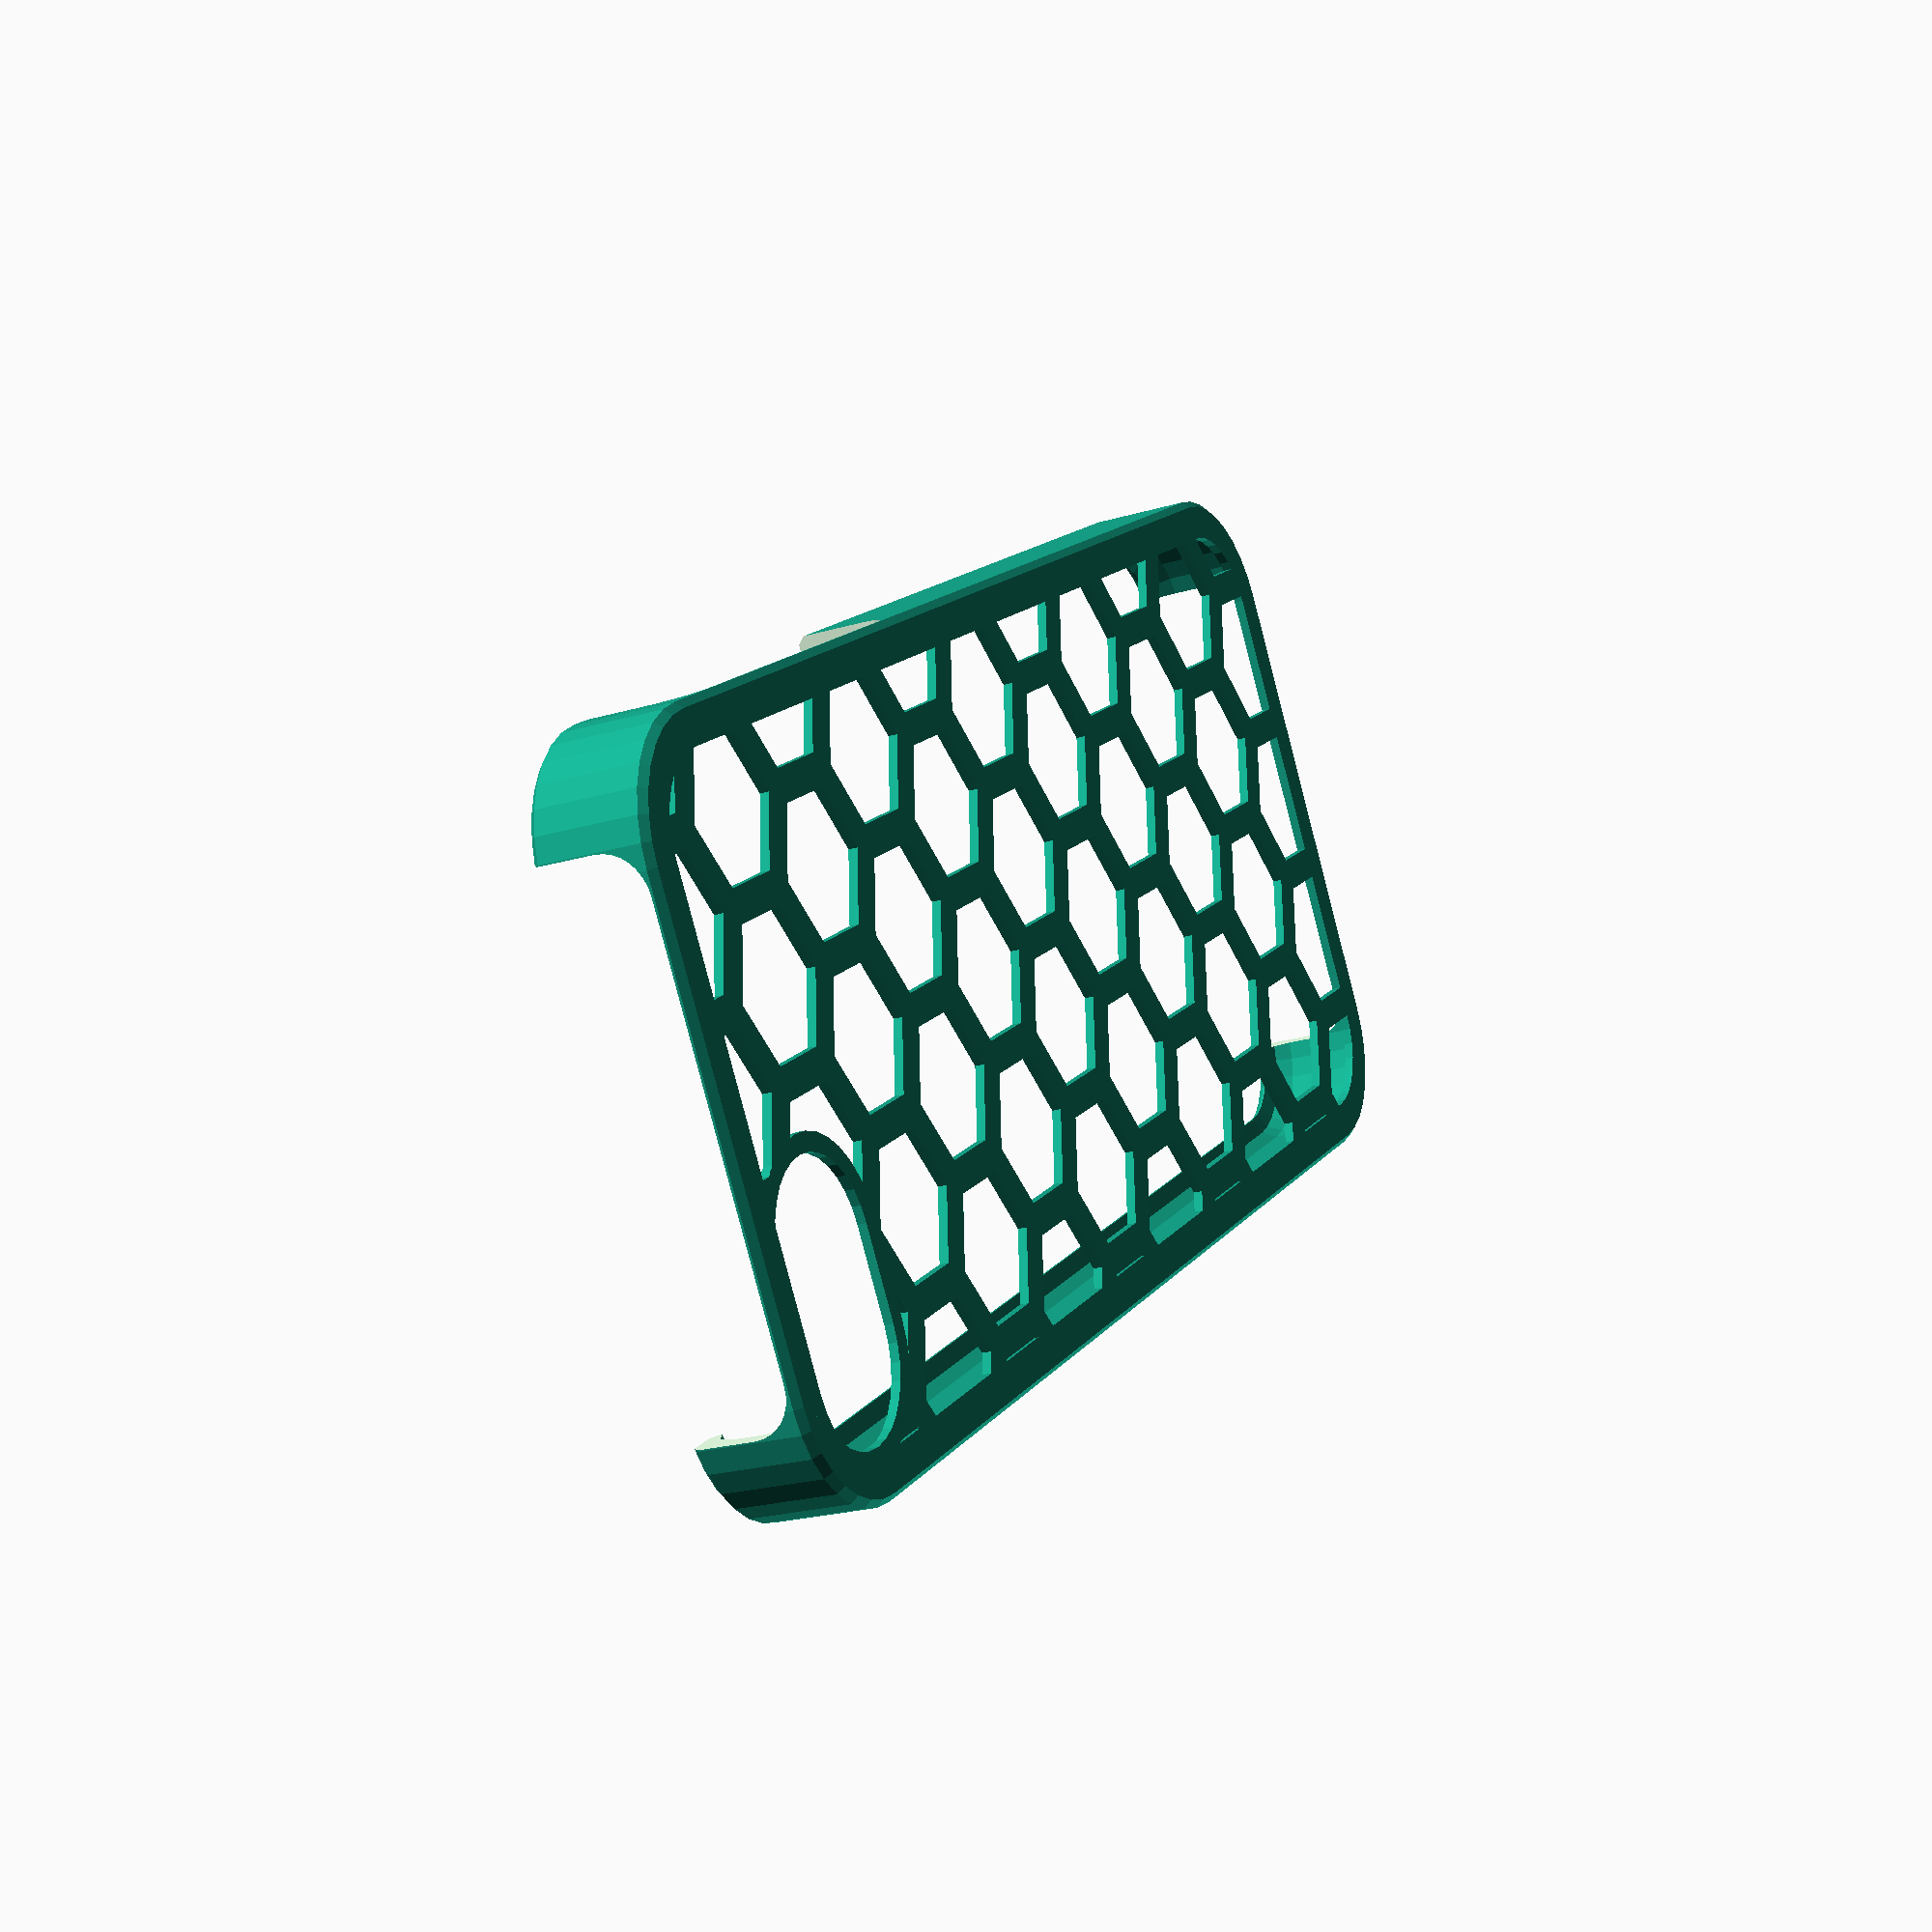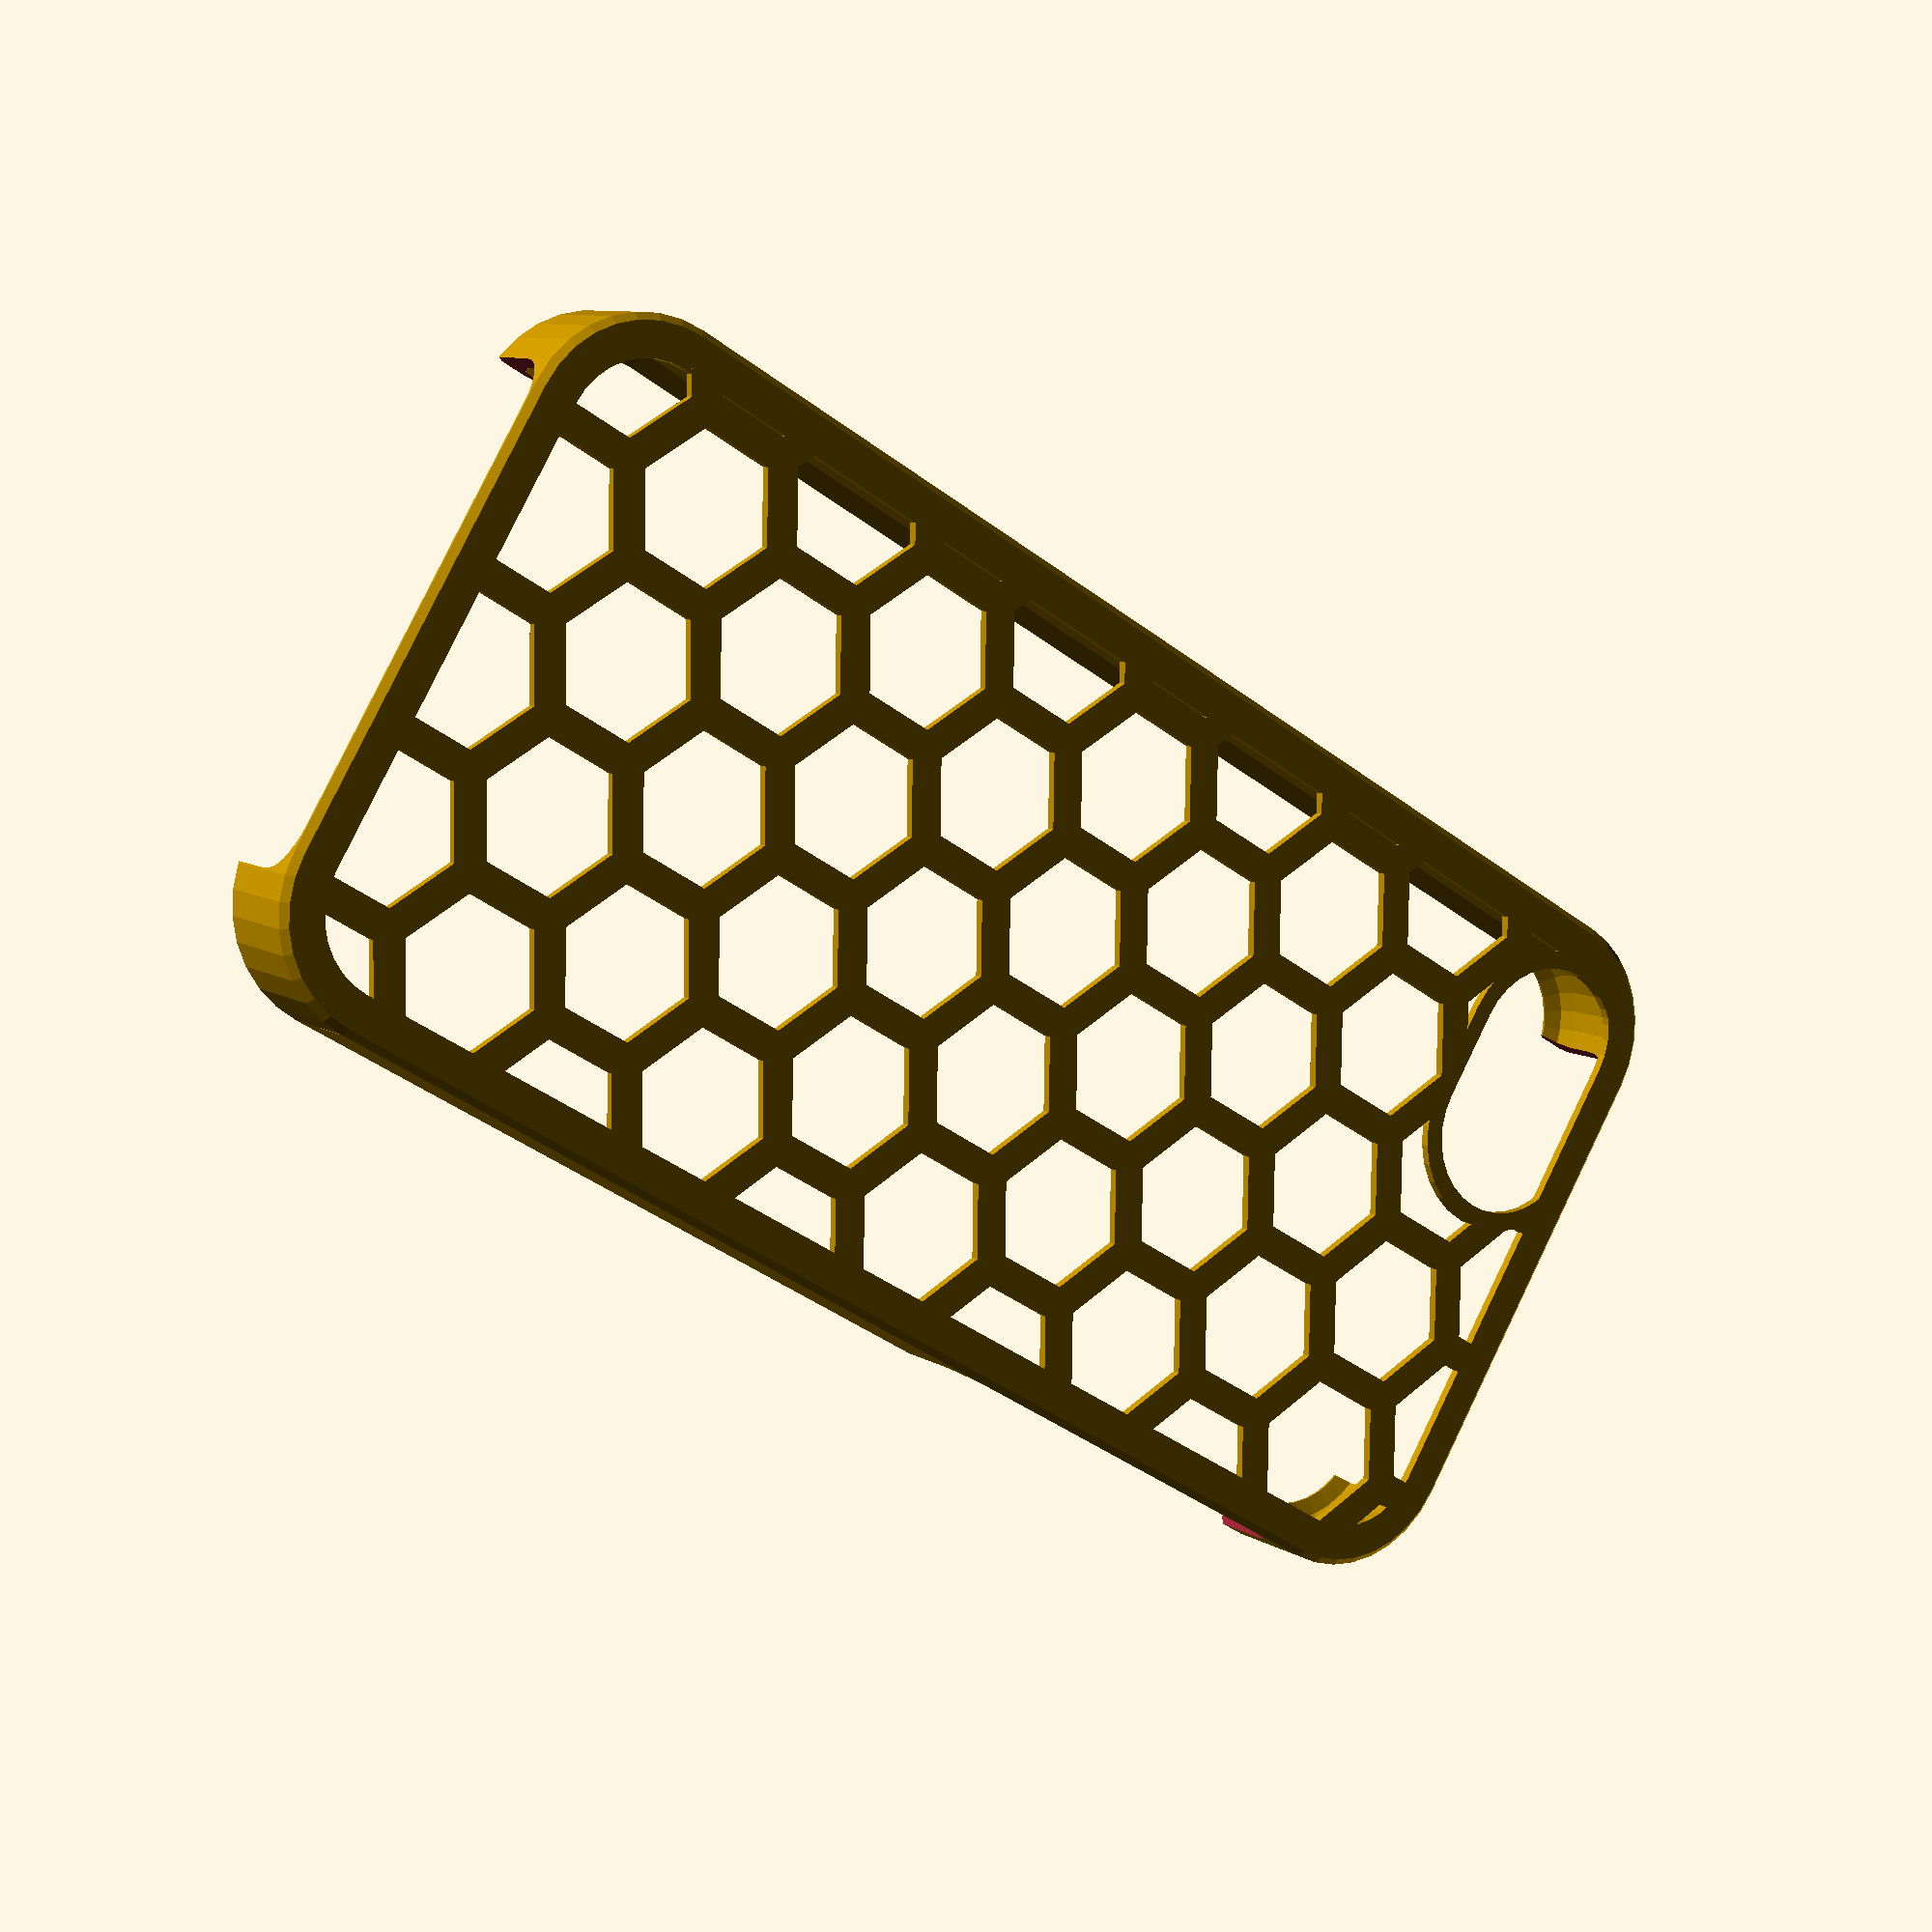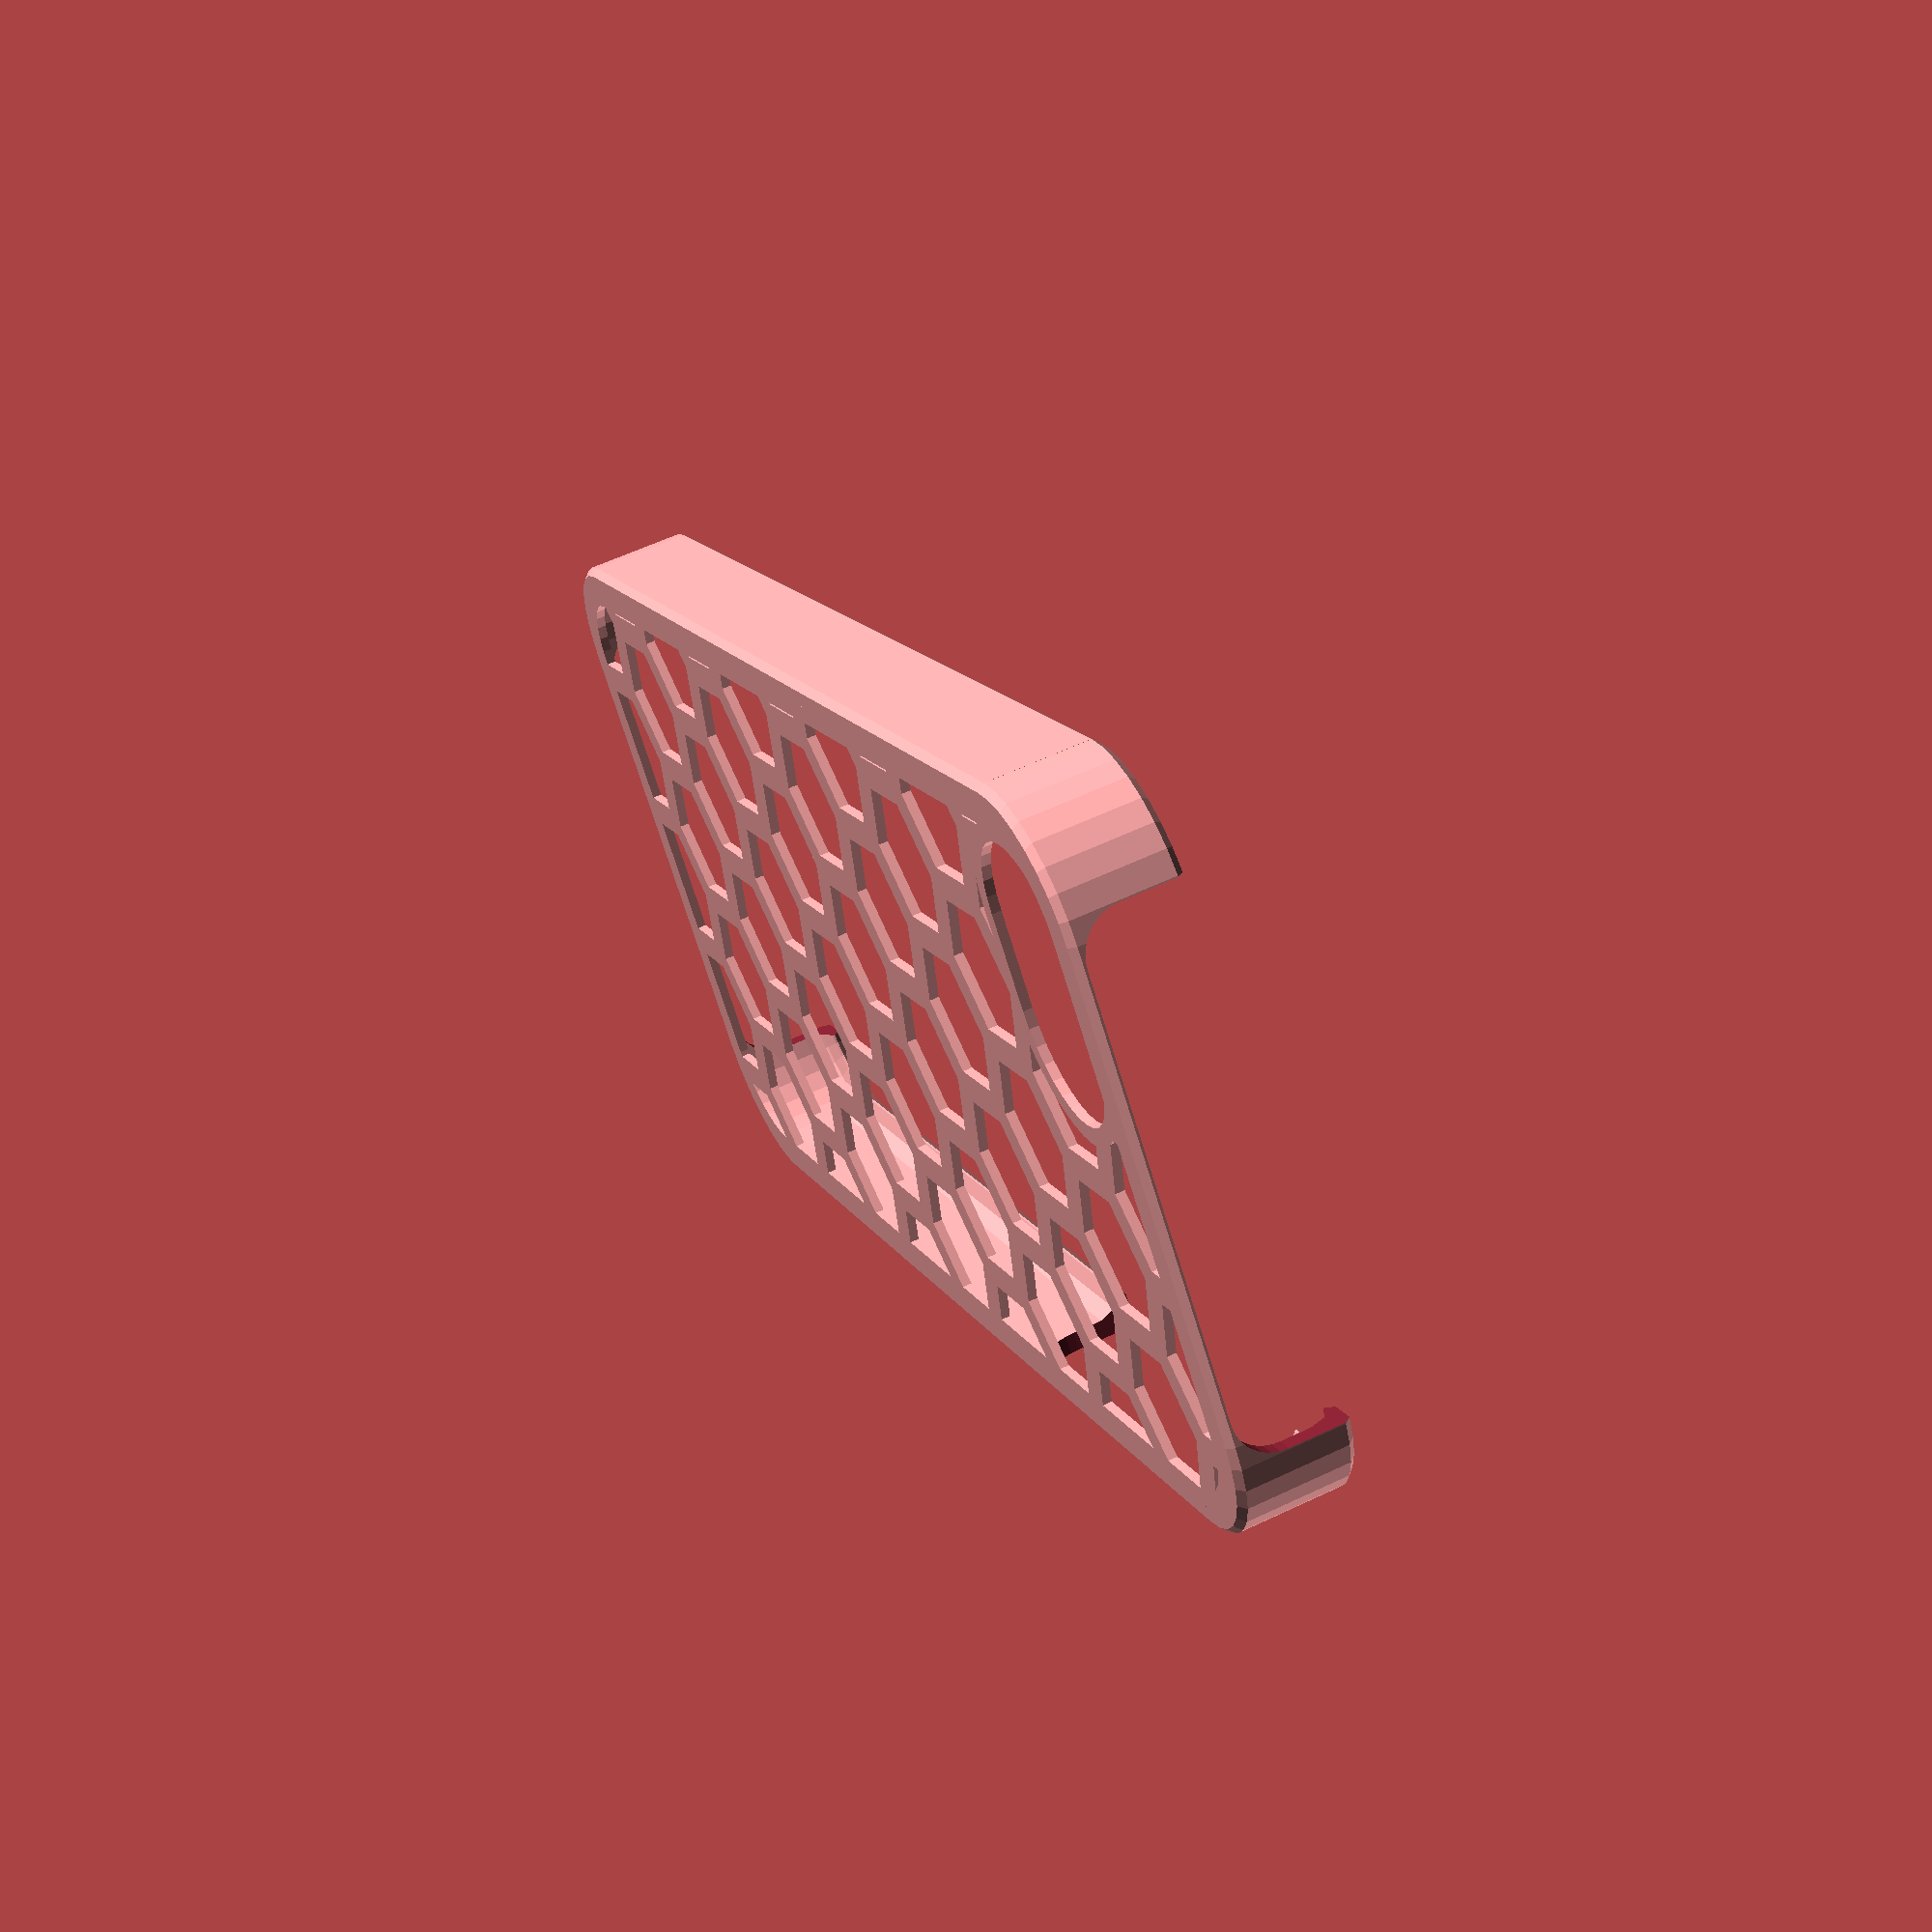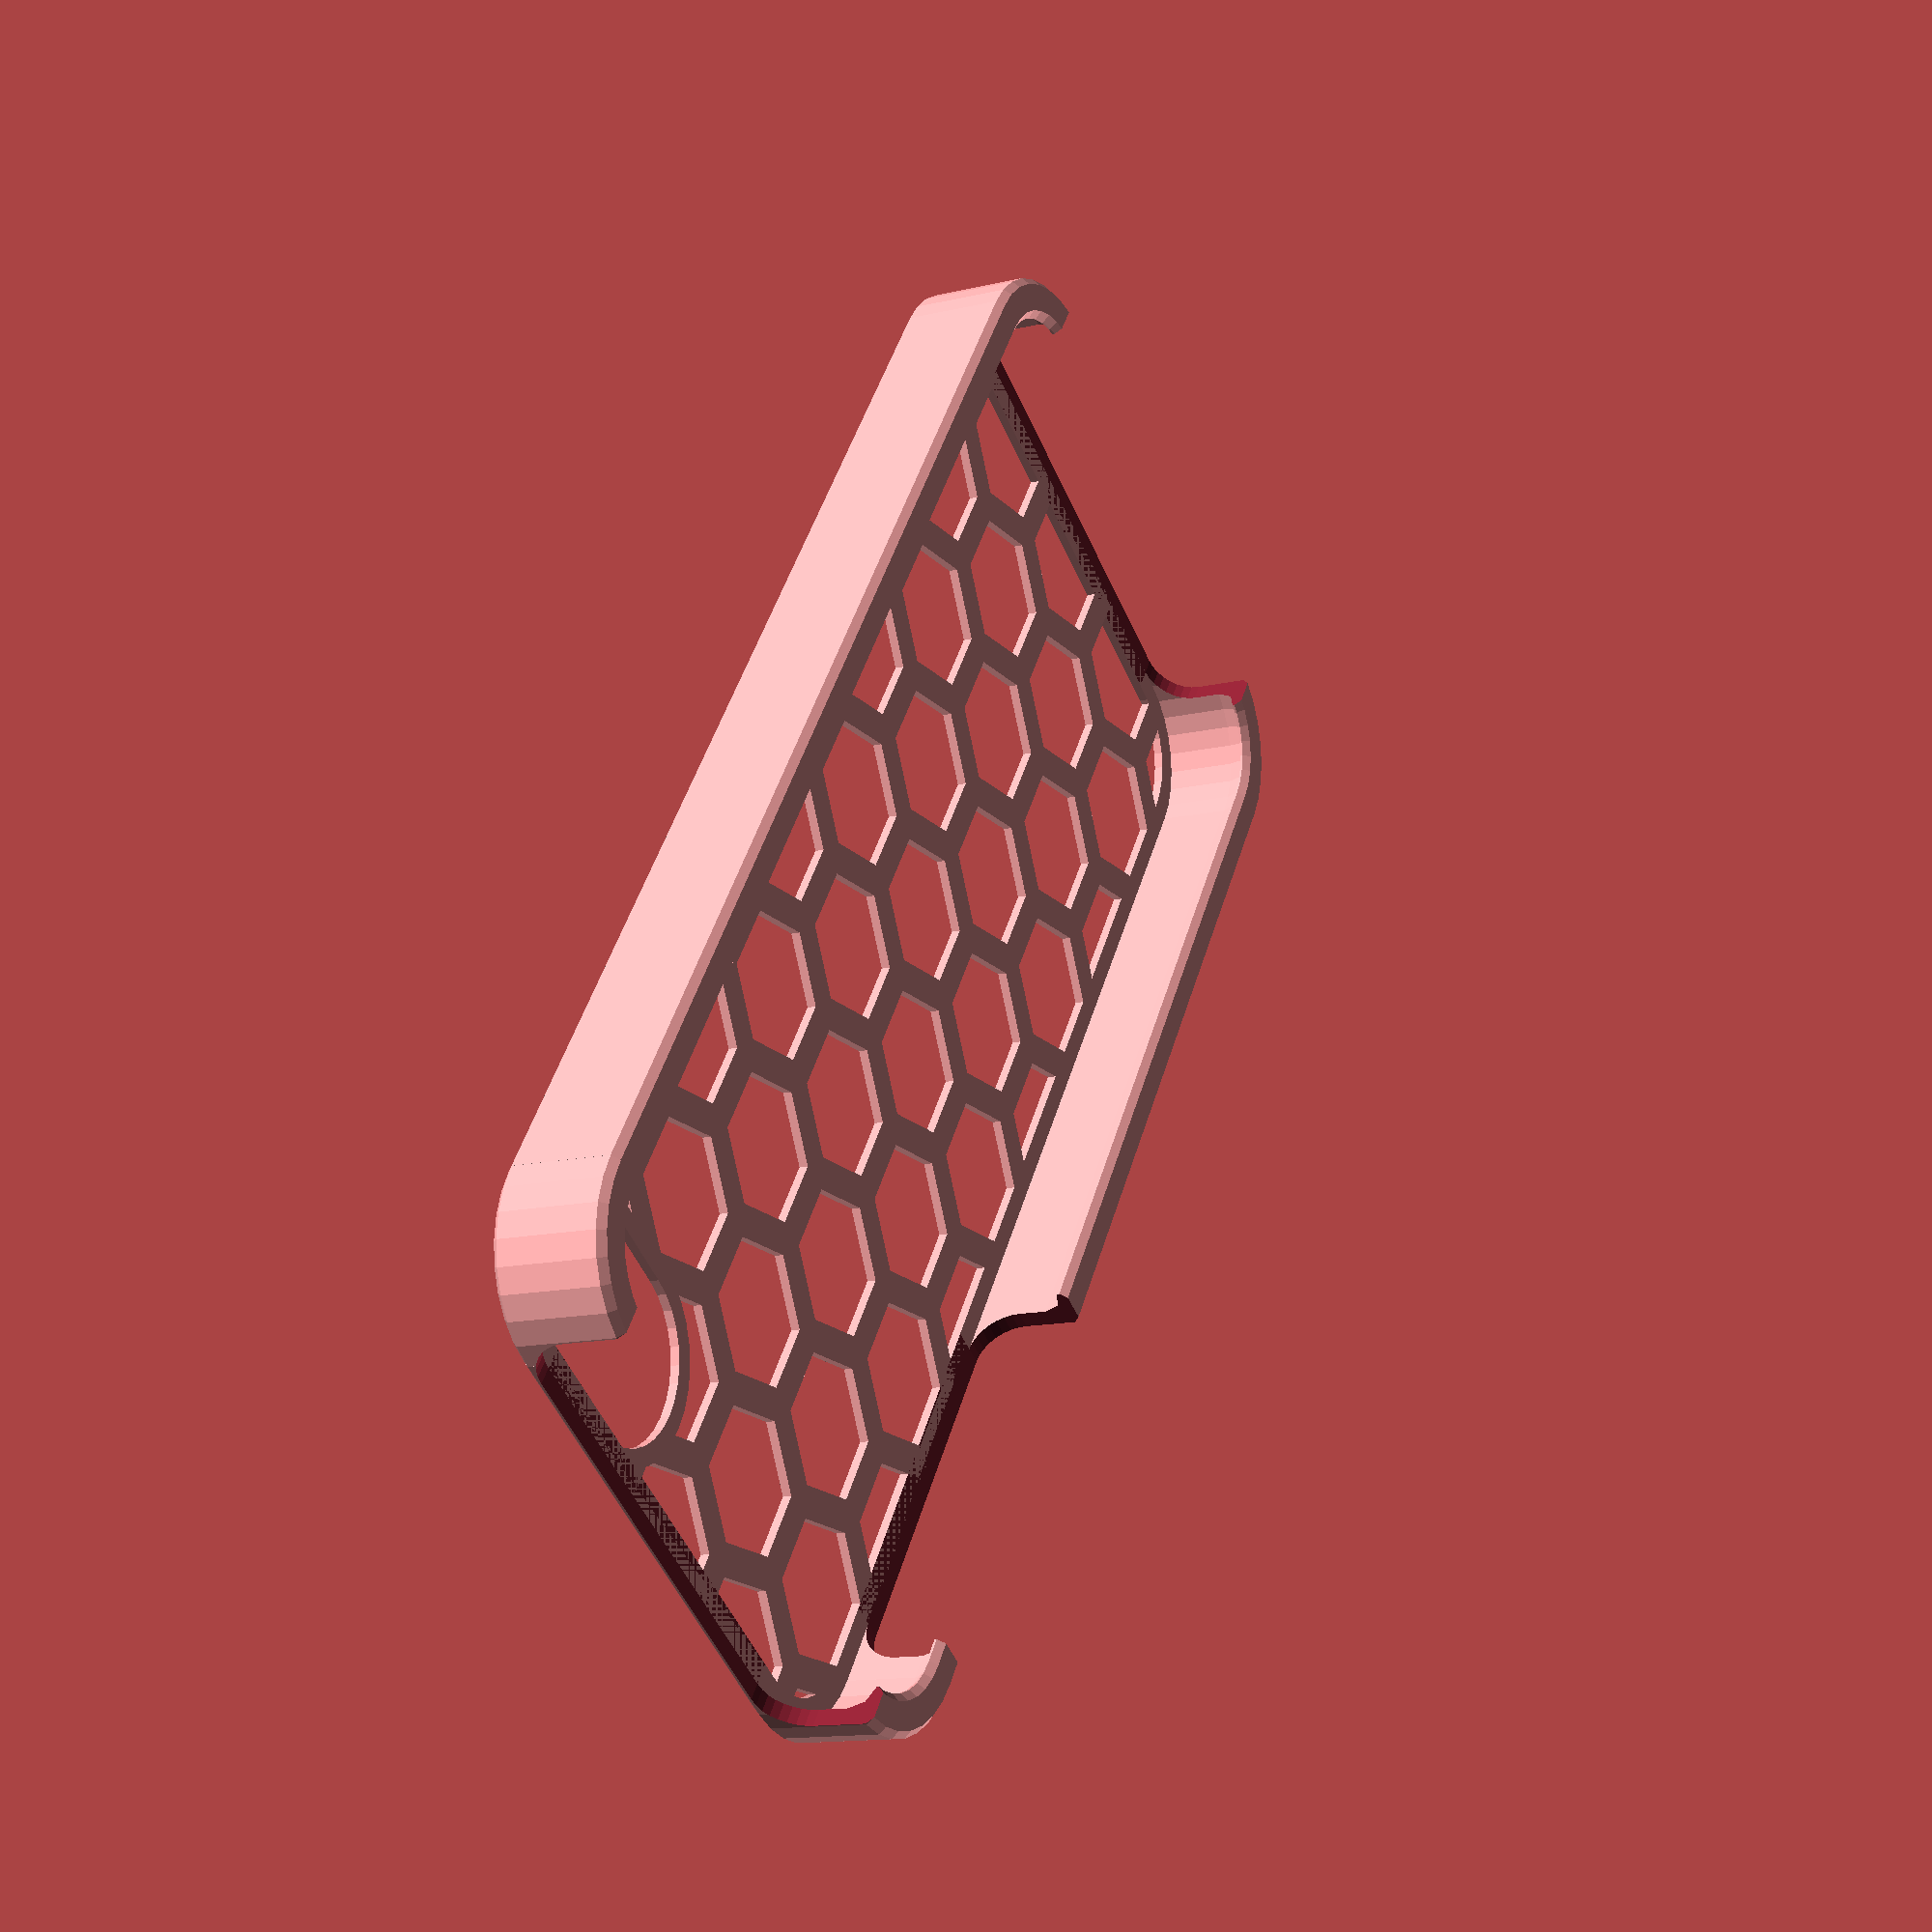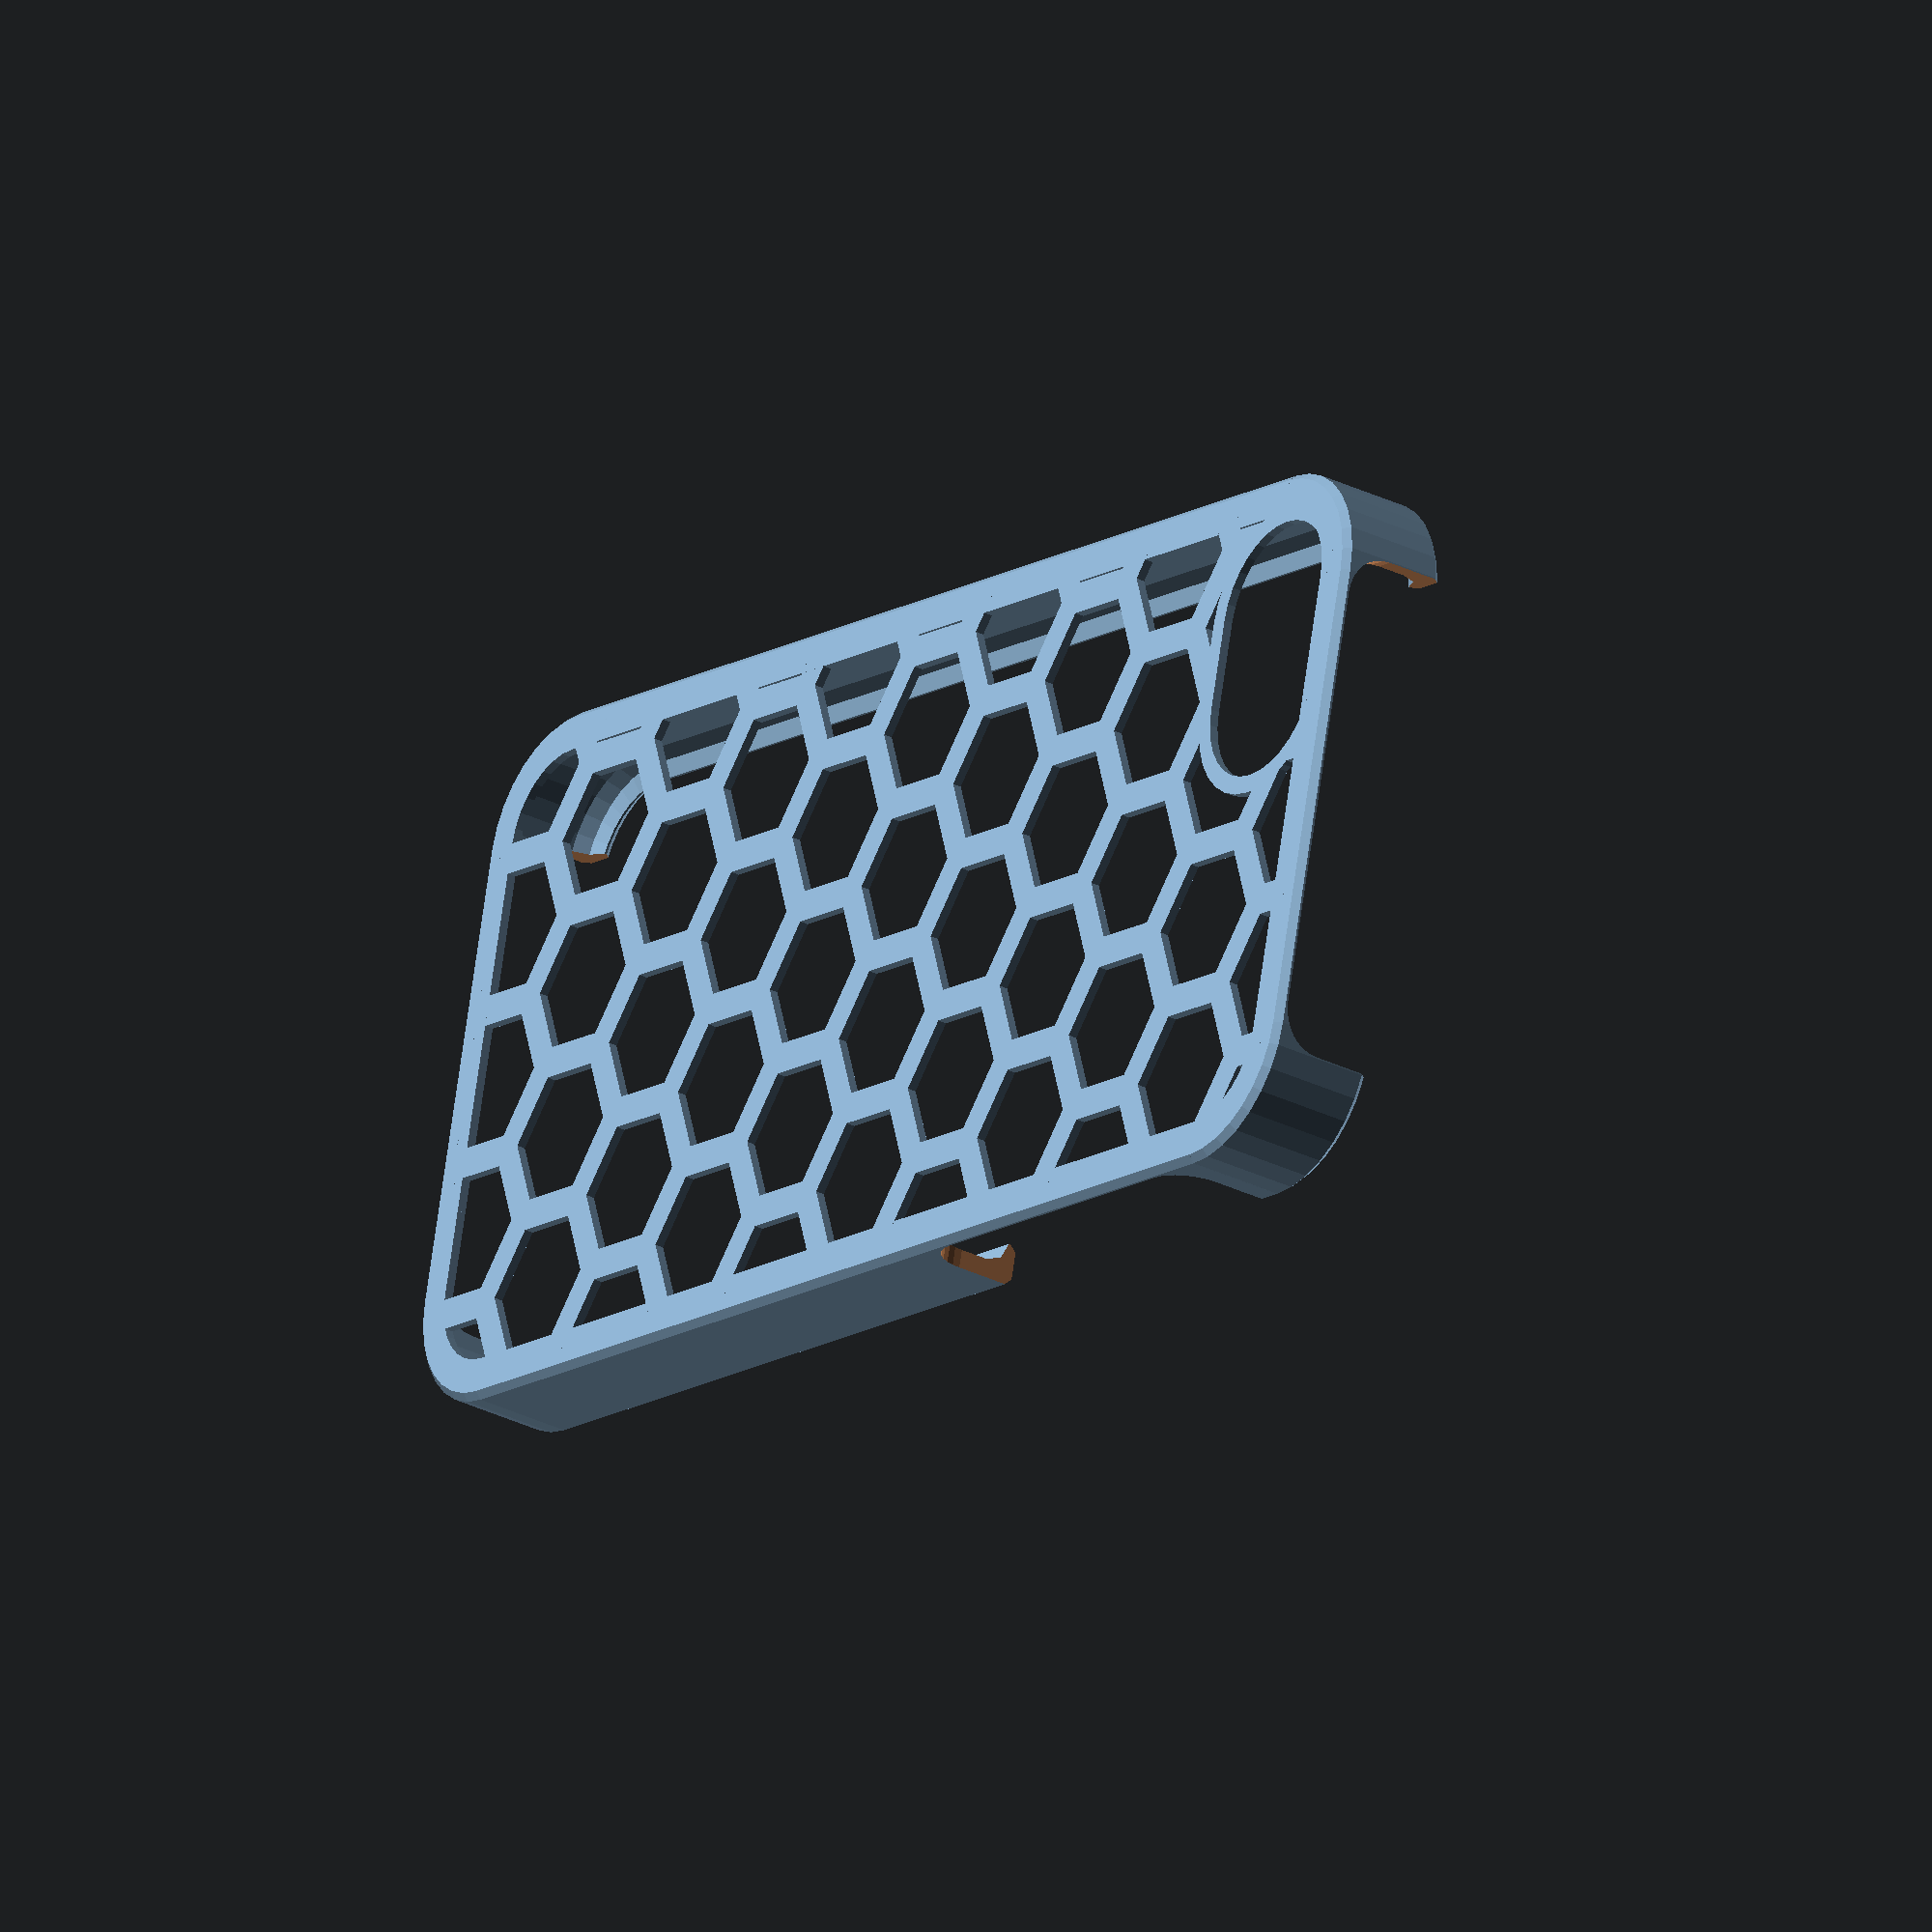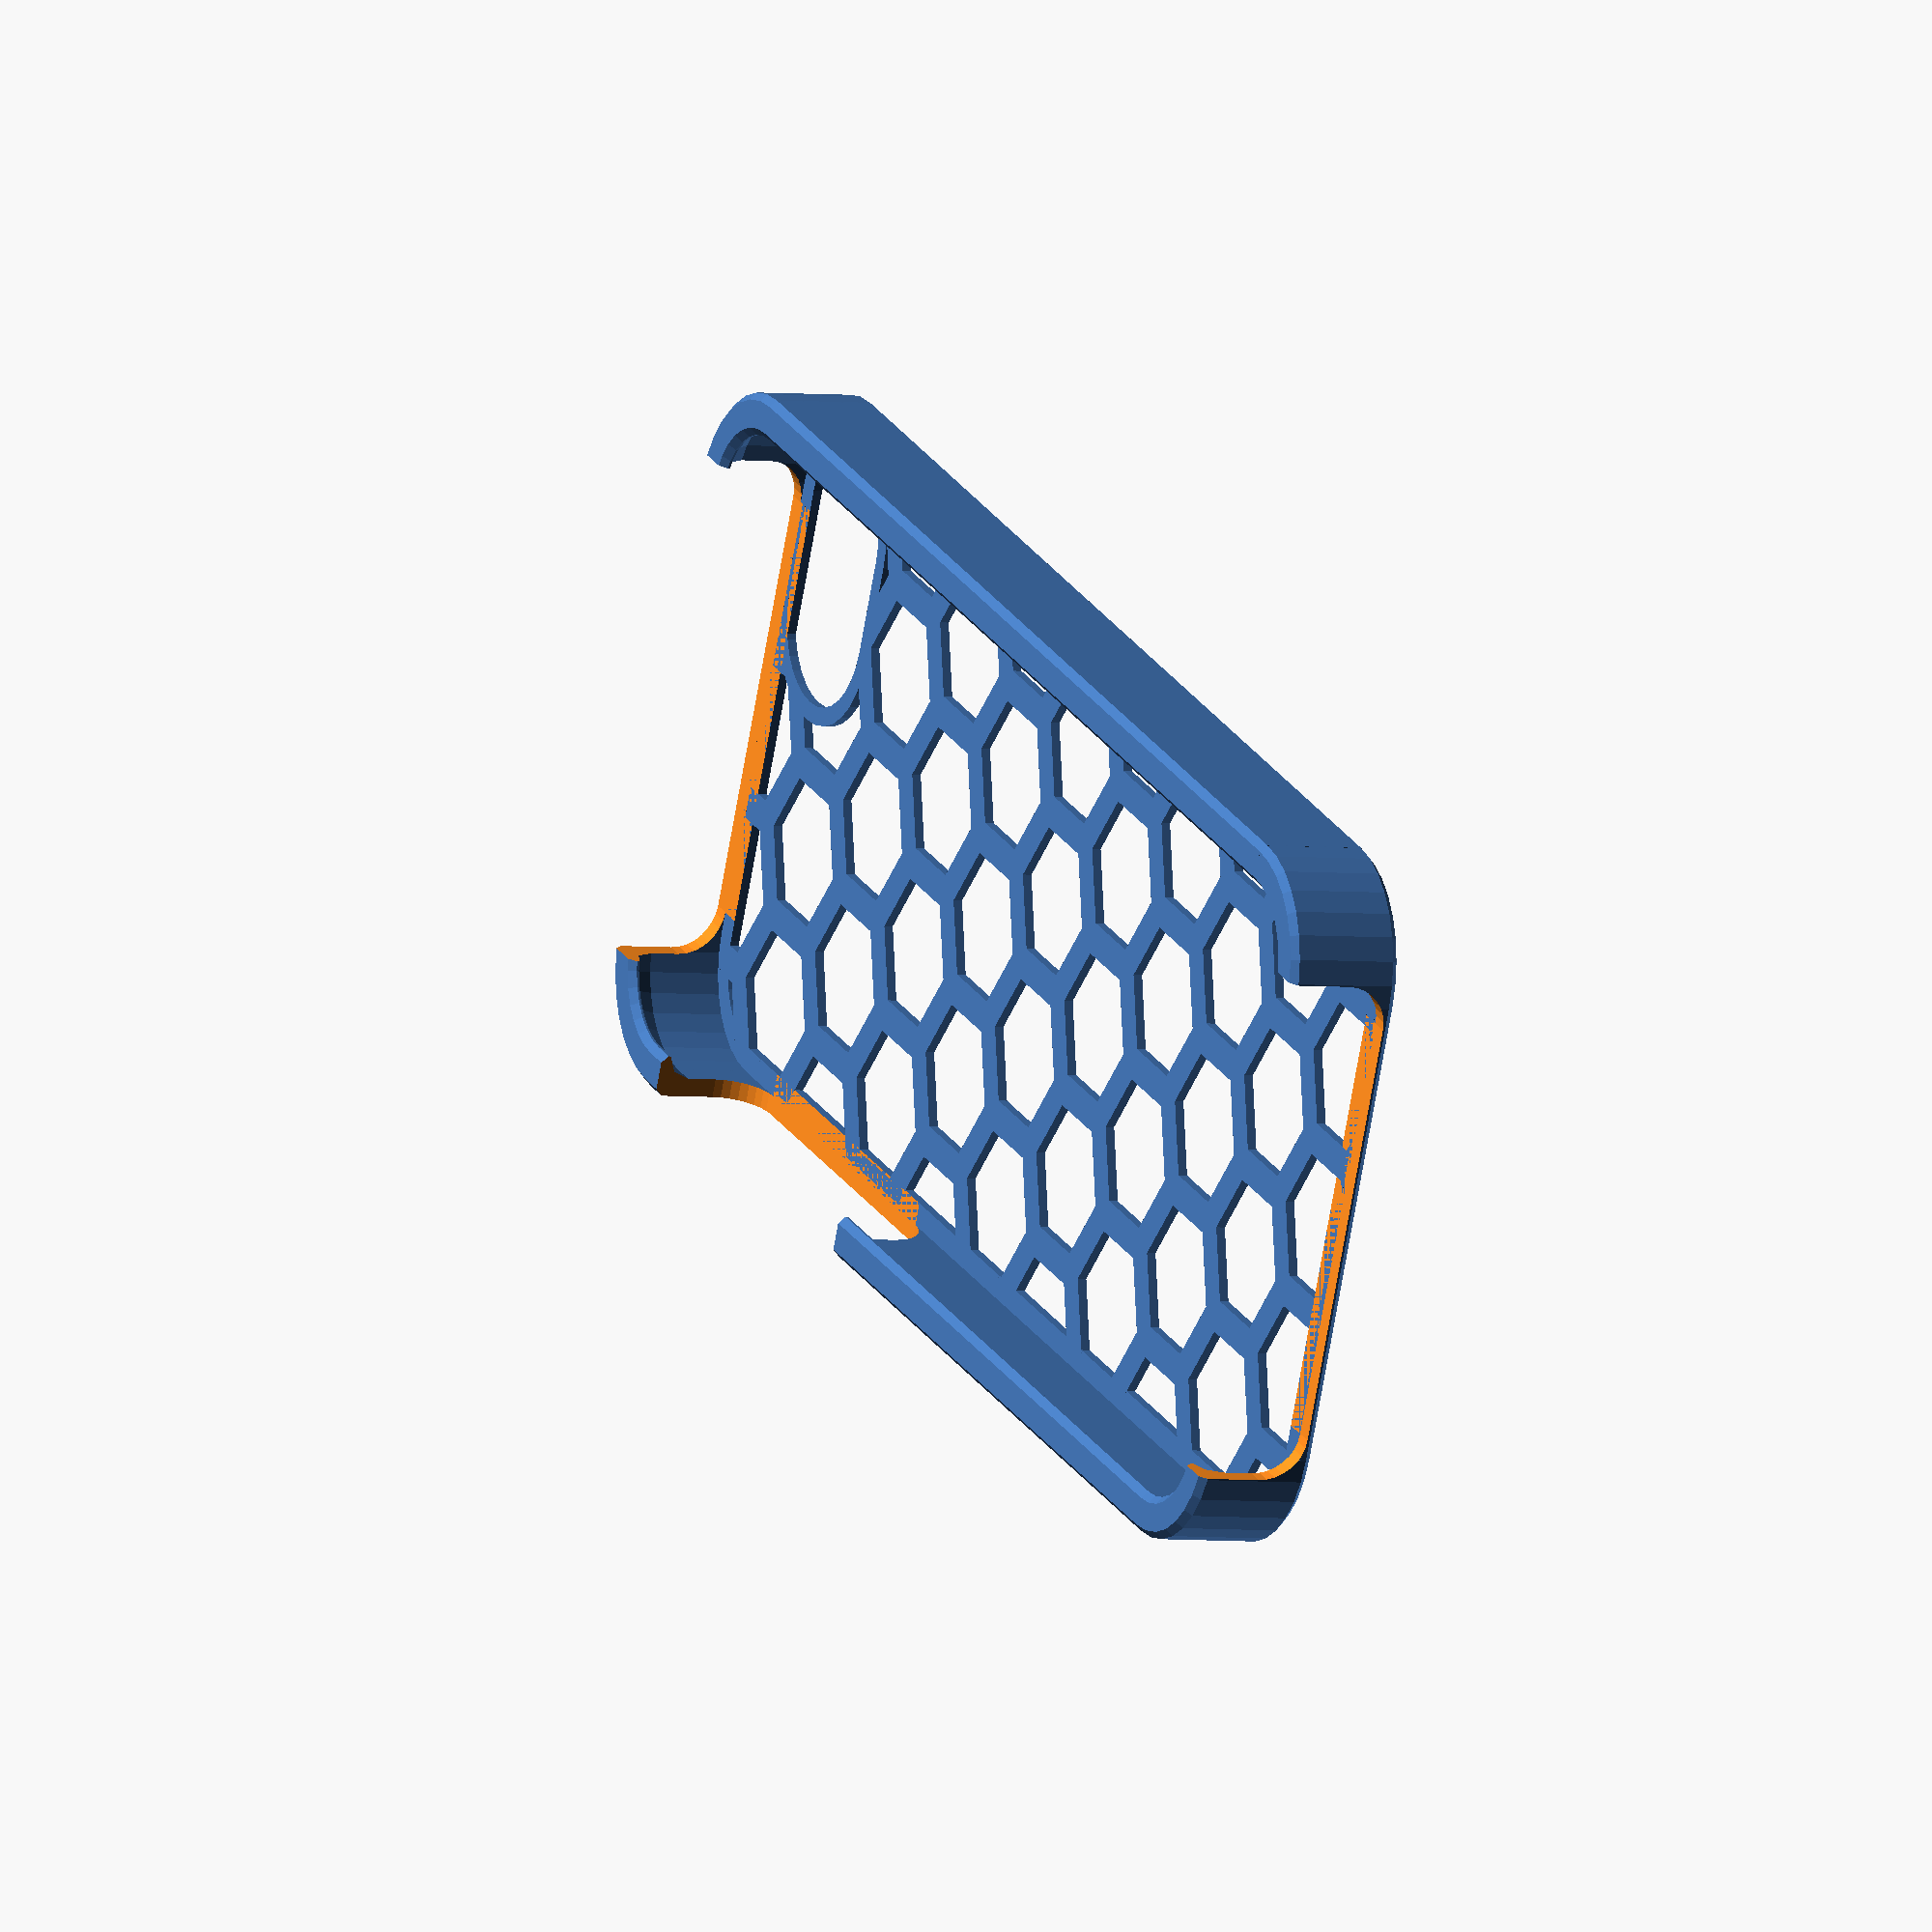
<openscad>
// preview[view:south, tilt:top]

/*[Main Controls]*/
phone_model = 3; //[3:iPhone 5s, 2:iPhone 5c, 1:iPhone 5, 0:iPhone 4s]

//this adds a pattern to the back of your case, which you can edit in the "Pattern" tab above
use_pattern = 1; //[0:Off,1:On]

//this adds a stencil to the back of your case, which you can edit in the "Stencil" tab above
use_stencil = 0; //[0:Off,1:On]

//these help difficult prints stick to your build plate
use_mouse_ears = 0; //[0:Off,1:On]

//change this a little bit if your case comes out too tight or too loose (up or down .1 can make a big difference)
printer_tolerance = 0.4; //[0.2,0.25,0.3,0.35,0.4,0.45,0.5,0.55,0.6,0.65,0.7,0.75,0.8,0.85,0.9,0.95,1]

/*[Pattern]*/
//set the base shape that will tile to create your pattern
pattern_element_shape = 6; //[3:Triangle,4:Square,5:Pentagon,6:Hexagon,7:Heptagon (7-sided),8:Octogon,9:Nonagon (9-sided),10:Decagon (10-sided),11:Hendecagon (11-sided),12:Dodecagon (12-sided),30:Circle (30-sided)]

//in mm:
pattern_element_radius = 8; //[4:22]

//in percent of radius
pattern_element_overlap = 0; //[0:100]

//in degrees:
pattern_element_rotation = 0; //[0:180]

//in percent of radius
pattern_line_thickness = 20; //[0:50]

/*[Stencil]*/
//what style should your stencil be?
stencil_fill_type = 0; //[0:Outline,1:Solid,2:Pattern]

//select a stencil shape
stencil_shape = 4; //[1:Circle,2:Square,3:Star,4:Cat,5:Dog,6:Heart,7:Makerbot Logo,0:Custom]

//use this to draw your own stencil shape if you selected "Custom" from the "stencil shape" dropdown
stencil_drawing = [[[-30.607849,-48.473831],[-38.714745,-48.950043],[-40.559818,-48.486679],[-42.201851,-47.493645],[-47.306175,-42.282654],[-50.067959,-38.508476],[-47.496841,-39.749046],[-46.892071,-39.806171],[-46.653542,-39.556297],[-49.260830,-36.213120],[-49.681732,-34.902710],[-49.585598,-33.782043],[-49.138451,-33.165283],[-48.672112,-33.207165],[-46.200596,-35.658916],[-47.279457,-33.120216],[-47.321926,-32.230251],[-46.990898,-31.375122],[-45.878410,-30.094749],[-43.224831,-28.013985],[-42.217957,-27.615326],[-41.118553,-27.667067],[-40.805717,-27.398746],[-40.440659,-25.661360],[-39.173859,-13.378041],[-37.786060,-6.545761],[-36.585690,-3.203835],[-34.921036,-0.177278],[-32.697136,2.334522],[-31.352158,3.341671],[-28.276741,4.879042],[-24.862782,5.878342],[-21.320715,6.457005],[-16.227745,6.793123],[-6.193724,6.651176],[-3.917368,6.182596],[1.149520,4.628635],[3.496422,4.354591],[5.367534,4.861082],[8.187830,6.665401],[10.588829,7.390333],[11.411912,7.954811],[11.835903,9.095350],[12.399237,12.947439],[13.889902,16.162262],[13.933737,17.683546],[13.316607,19.065596],[11.898010,21.208532],[6.859921,27.302176],[5.617778,29.462534],[5.115950,31.361303],[3.388903,42.964180],[3.273381,46.066513],[3.726890,48.114418],[4.978456,49.315399],[7.242655,49.967201],[8.609360,50.079552],[9.707384,49.859634],[11.739238,48.611275],[14.175842,46.044868],[16.663437,42.226387],[17.125431,47.022690],[17.457367,48.010414],[17.989151,48.348061],[19.181324,47.905319],[24.528868,44.299988],[25.586594,43.349907],[26.602041,41.795021],[27.508392,39.332878],[29.795576,26.542974],[30.282230,24.476656],[31.117352,22.414083],[31.720629,21.625368],[32.642006,21.057058],[35.131134,20.683912],[36.914520,20.059973],[39.043831,18.184668],[42.450657,14.071085],[46.617176,8.405781],[48.564854,5.175398],[49.817593,2.084951],[50.067959,0.425432],[49.656380,-0.983798],[48.150597,-2.837172],[45.817619,-4.786176],[42.303886,-6.914544],[36.506889,-8.046309],[35.342590,-8.523187],[34.626579,-9.248261],[34.336266,-10.490269],[34.565552,-12.031119],[35.052368,-13.404231],[37.089733,-17.042198],[37.317879,-18.115067],[37.155357,-19.071182],[35.604301,-21.320902],[33.913990,-23.043991],[33.883816,-28.314064],[33.082306,-30.108660],[31.550901,-32.176041],[30.204401,-33.504837],[26.342428,-35.397213],[25.570063,-36.226906],[25.784672,-37.377975],[26.657942,-38.691196],[35.016315,-47.244415],[36.307613,-48.865204],[36.517559,-49.673759],[35.642605,-50.079552],[30.526541,-50.070801],[27.432796,-49.786285],[24.770382,-49.194931],[21.059244,-47.649162],[13.547039,-43.090836],[12.276370,-42.541962],[10.688703,-42.258522],[3.786492,-43.914528],[2.470330,-44.603432],[2.196272,-45.124454],[2.270218,-46.117500],[3.513528,-49.225983],[3.376098,-49.617065],[2.794866,-49.836327],[-5.766325,-50.020004],[-18.879635,-49.768524],[-25.214447,-49.130280],[-29.151905,-47.714996],[-30.600498,-48.472359]],[[0,1,2,3,4,5,6,7,8,9,10,11,12,13,14,15,16,17,18,19,20,21,22,23,24,25,26,27,28,29,30,31,32,33,34,35,36,37,38,39,40,41,42,43,44,45,46,47,48,49,50,51,52,53,54,55,56,57,58,59,60,61,62,63,64,65,66,67,68,69,70,71,72,73,74,75,76,77,78,79,80,81,82,83,84,85,86,87,88,89,90,91,92,93,94,95,96,97,98,99,100,101,102,103,104,105,106,107,108,109,110,111,112,113,114,115,116,117,118,119,120,121,122,123,124,125,126,127]]]; //[draw_polygon:100x100]

//in percent of phone width
stencil_horizontal_position = 50; //[0:100]

//in percent of phone height
stencil_vertical_position = 50; //[0:100]

//in percent of phone max dimension
stencil_size = 40; //[10:100]

//in degrees
stencil_rotation = 0; //[0:360]

//flip the shape left-to-right
stencil_mirror = 0; //[0:No, 1:Yes]

/*[Stencil Pattern]*/

//set the base shape that will tile to create your stencil pattern
stencil_pattern_element_shape = 3; //[3:Triangle,4:Square,5:Pentagon,6:Hexagon,7:Heptagon (7-sided),8:Octogon,9:Nonagon (9-sided),10:Decagon (10-sided),11:Hendecagon (11-sided),12:Dodecagon (12-sided),30:Circle (30-sided)]

//in mm:
stencil_pattern_element_radius = 6; //[6:22]

//in percent of radius
stencil_pattern_element_overlap = 0; //[0:100]

//in degrees:
stencil_pattern_element_rotation = 0; //[0:180]

//in percent of radius
stencil_pattern_line_thickness = 30; //[0:50]

/*[Custom Dimensions]*/
//toggle whether to use the settings below
use_custom_dimensions = 0; //[0:Off,1:On]

custom_phone_width = 100;
custom_phone_length = 100;
custom_phone_thickness = 10;
custom_corner_radius = 10;
custom_corner_resolution = 8;
custom_bottom_fillet_radius = 1.6;
custom_bottom_fillet_resolution = 8;
custom_case_pattern_thickness = .8;
custom_case_wall_thickness = 1.6;
custom_overhang_thickness = .8;
custom_overhang_width = 1.6;
custom_overhang_fillet_resolution = 2;
custom_top_inner_edge_chamfer_radius = .6;
custom_top_outer_edge_chamfer_radius = .6;
custom_bottom_outer_edge_chamfer_radius = .6;
custom_back_camera_x_position = 0;
custom_back_camera_y_position = 0;
custom_back_camera_x_size = 20;
custom_back_camera_y_size = 20;
custom_back_camera_corner_radius = 5;
custom_back_camera_corner_resolution = 8;
custom_back_extra_port_x_position = 0;
custom_back_extra_port_y_position = 30;
custom_back_extra_port_x_size = 30;
custom_back_extra_port_y_size = 30;
custom_back_extra_port_corner_radius = 5;
custom_back_extra_port_corner_resolution = 8;
custom_right_port_y_position = 0;
custom_right_port_length = 30;
custom_right_port_corner_radius = 5;
custom_right_port_corner_resolution = 8;
custom_left_port_y_position = 0;
custom_left_port_length = 50;
custom_left_port_corner_radius = 5;
custom_left_port_corner_resolution = 8;
custom_top_port_x_position = -10;
custom_top_port_length = 70;
custom_top_port_corner_radius = 5;
custom_top_port_corner_resolution = 8;
custom_bottom_port_x_position = 20;
custom_bottom_port_length = 40;
custom_bottom_port_corner_radius = 5;
custom_bottom_port_corner_resolution = 8;

/*[hidden]*/
custom_back_camera_pos = [custom_back_camera_x_position, custom_back_camera_y_position];
custom_back_camera_size = [custom_back_camera_x_size, custom_back_camera_y_size];
custom_back_extra_port_pos = [custom_back_extra_port_x_position, custom_back_extra_port_y_position];
custom_back_extra_port_size = [custom_back_extra_port_x_size, custom_back_extra_port_y_size];
custom_right_port_pos = [0, custom_right_port_y_position];
custom_left_port_pos = [0, custom_left_port_y_position];
custom_top_port_pos = [custom_top_port_x_position, 0];
custom_bottom_port_pos = [custom_top_port_x_position, 0];
actual_pattern_line_thickness = max((floor(pattern_line_thickness * pattern_element_radius / 100 / .4) * .4), .8);
actual_stencil_pattern_line_thickness = max((floor(stencil_pattern_line_thickness * stencil_pattern_element_radius / 100 / .4) * .4), .8);
preview_tab = "final";
mouse_ear_size = 10;

// //bottom cut to be flush with bottom of phone
// translate([0,-(profile_width + iphone4s_length / 2 + tolerance + .8),0])
// 	cube([100, profile_width * 2, profile_height * 2], center = true);

// //top cut to be flush with top of phone
// translate([0,profile_width + iphone4s_length / 2 + tolerance + .8,0])
// 	cube([100, profile_width * 2, profile_height * 2], center = true);

// }



if(use_custom_dimensions == 0)
{
	phone_case
	(
		phone_width = preset_phone_params()[phone_model][1][0],
		phone_length = preset_phone_params()[phone_model][1][1],	
		phone_corner_radius = preset_phone_params()[phone_model][1][3],
		phone_corner_res = preset_phone_params()[phone_model][1][4],
		phone_thickness = preset_phone_params()[phone_model][1][2],
		phone_bottom_fillet_radius = preset_phone_params()[phone_model][1][5],
		phone_bottom_fillet_res = preset_phone_params()[phone_model][1][6],
		floor_thickness = .8,
		wall_thickness = 1.6,
		overhang_thickness = .8,
		overhang_width = preset_phone_params()[phone_model][1][7],
		overhang_fillet_res = 2,
		inner_edge_chamfer_radius = .6,
		top_outer_edge_chamfer_radius = .6,
		bottom_outer_edge_chamfer_radius = .6,
		tolerance = printer_tolerance,
		pattern_toggle = use_pattern,
		my_pattern_sides = pattern_element_shape,
		my_pattern_size = pattern_element_radius,
		my_pattern_overlap_percent = pattern_element_overlap, 
		my_pattern_rotation = pattern_element_rotation,
		my_pattern_line_thickness = actual_pattern_line_thickness,
		stencil_toggle = use_stencil,
		my_stencil_fill_type = stencil_fill_type,
		my_stencil_shape = stencil_shape,
		my_stencil_custom = stencil_drawing,
		my_stencil_pos = [stencil_horizontal_position, stencil_vertical_position],
		my_stencil_size = stencil_size,
		my_stencil_rotation = stencil_rotation,
		my_stencil_mirror = stencil_mirror,
		my_stencil_pattern_sides = stencil_pattern_element_shape,
		my_stencil_pattern_size = stencil_pattern_element_radius,
		my_stencil_pattern_overlap_percent = stencil_pattern_element_overlap, 
		my_stencil_pattern_rotation = stencil_pattern_element_rotation,
		my_stencil_pattern_line_thickness = actual_stencil_pattern_line_thickness,	
		back_port_1_pos = preset_phone_params()[phone_model][2][0][0][0],
		back_port_1_size = preset_phone_params()[phone_model][2][0][0][1],
		back_port_1_corner_radius = preset_phone_params()[phone_model][2][0][0][2],
		back_port_1_corner_res = 8,
		back_port_2_pos = preset_phone_params()[phone_model][2][0][1][0],
		back_port_2_size = preset_phone_params()[phone_model][2][0][1][1],
		back_port_2_corner_radius = preset_phone_params()[phone_model][2][0][1][2],
		back_port_2_corner_res = 8,
		right_port_pos = preset_phone_params()[phone_model][2][1][0][0],
		right_port_length = preset_phone_params()[phone_model][2][1][0][1],
		right_port_corner_radius = preset_phone_params()[phone_model][2][1][0][2],
		right_port_corner_res = 8,
		left_port_pos = preset_phone_params()[phone_model][2][2][0][0],
		left_port_length = preset_phone_params()[phone_model][2][2][0][1],
		left_port_corner_radius = preset_phone_params()[phone_model][2][2][0][2],
		left_port_corner_res = 8,
		top_port_pos = preset_phone_params()[phone_model][2][3][0][0],
		top_port_length = preset_phone_params()[phone_model][2][3][0][1],
		top_port_corner_radius = preset_phone_params()[phone_model][2][3][0][2],
		top_port_corner_res = 8,
		bottom_port_pos = preset_phone_params()[phone_model][2][4][0][0],
		bottom_port_length = preset_phone_params()[phone_model][2][4][0][1],
		bottom_port_corner_radius = preset_phone_params()[phone_model][2][4][0][2],
		bottom_port_corner_res = 8,
		preview_pattern = preview_tab == "final" ? false : true //this allows for a fast preview render, but will not actually create geometry (F6) if it's turned on
	);

	if(use_mouse_ears == 1)
	{
		if(preview_tab == "final")
		{
			linear_extrude(height = .4)
			difference()
			{
				union()
				{
					translate([preset_phone_params()[phone_model][1][0] / 2, preset_phone_params()[phone_model][1][1] / 2])
						circle(r = mouse_ear_size);
					translate([-(preset_phone_params()[phone_model][1][0] / 2), preset_phone_params()[phone_model][1][1] / 2])
						circle(r = mouse_ear_size);
					translate([-(preset_phone_params()[phone_model][1][0] / 2), -(preset_phone_params()[phone_model][1][1] / 2)])
						circle(r = mouse_ear_size);
					translate([preset_phone_params()[phone_model][1][0] / 2, -(preset_phone_params()[phone_model][1][1] / 2)])
						circle(r = mouse_ear_size);	
				}
				2d_rounded_square
				(
					[
						preset_phone_params()[phone_model][1][0],
						preset_phone_params()[phone_model][1][1]
					],
					preset_phone_params()[phone_model][1][3],
					preset_phone_params()[phone_model][1][4]
				);

			}
		}
		else
		{
			translate([0,0,.2])
			difference()
			{
				union()
				{
					translate([preset_phone_params()[phone_model][1][0] / 2, preset_phone_params()[phone_model][1][1] / 2])
						circle(r = mouse_ear_size);
					translate([-(preset_phone_params()[phone_model][1][0] / 2), preset_phone_params()[phone_model][1][1] / 2])
						circle(r = mouse_ear_size);
					translate([-(preset_phone_params()[phone_model][1][0] / 2), -(preset_phone_params()[phone_model][1][1] / 2)])
						circle(r = mouse_ear_size);
					translate([preset_phone_params()[phone_model][1][0] / 2, -(preset_phone_params()[phone_model][1][1] / 2)])
						circle(r = mouse_ear_size);	
				}
				2d_rounded_square
				(
					[
						preset_phone_params()[phone_model][1][0],
						preset_phone_params()[phone_model][1][1]
					],
					preset_phone_params()[phone_model][1][3],
					preset_phone_params()[phone_model][1][4]
				);

			}
		}
	}
}
else
{
	phone_case
	(
		custom_phone_width,
		custom_phone_length,
		custom_corner_radius,
		custom_corner_resolution,
		custom_phone_thickness,
		custom_bottom_fillet_radius,
		custom_bottom_fillet_resolution,
		custom_case_pattern_thickness,
		custom_case_wall_thickness,
		custom_overhang_thickness,
		custom_overhang_width,
		custom_overhang_fillet_resolution,
		custom_top_inner_edge_chamfer_radius,
		custom_top_outer_edge_chamfer_radius,
		custom_bottom_outer_edge_chamfer_radius,
		printer_tolerance,
		use_pattern,
		pattern_element_shape,
		pattern_element_radius,
		pattern_element_overlap, 
		pattern_element_rotation,
		actual_pattern_line_thickness,
		use_stencil,
		stencil_fill_type,
		stencil_shape,
		stencil_drawing,
		[stencil_horizontal_position, stencil_vertical_position],
		stencil_size,
		stencil_rotation,
		stencil_mirror,
		stencil_pattern_element_shape,
		stencil_pattern_element_radius,
		stencil_pattern_element_overlap, 
		stencil_pattern_element_rotation,
		actual_stencil_pattern_line_thickness,		
		custom_back_camera_pos,
		custom_back_camera_size,
		custom_back_camera_corner_radius,
		custom_back_camera_corner_resolution,
		custom_back_extra_port_pos,
		custom_back_extra_port_size,
		custom_back_extra_port_corner_radius,
		custom_back_extra_port_corner_resolution,
		custom_right_port_pos,
		custom_right_port_length ,
		custom_right_port_corner_radius,
		custom_right_port_corner_resolution,
		custom_left_port_pos,
		custom_left_port_length ,
		custom_left_port_corner_radius,
		custom_left_port_corner_resolution,
		custom_top_port_pos,
		custom_top_port_length ,
		custom_top_port_corner_radius,
		custom_top_port_corner_resolution,
		custom_bottom_port_pos ,
		custom_bottom_port_length ,
		custom_bottom_port_corner_radius,
		custom_bottom_port_corner_resolution,
		preview_pattern = preview_tab == "final" ? false : true
	);

	if(use_mouse_ears == 1)
	{
		if(preview_tab == "final")
		{
			linear_extrude(height = .4)
			difference()
			{
				union()
				{
					translate([custom_phone_width / 2, custom_phone_length / 2])
						circle(r = mouse_ear_size);
					translate([-(custom_phone_width / 2), custom_phone_length / 2])
						circle(r = mouse_ear_size);
					translate([-(custom_phone_width / 2), -(custom_phone_length / 2)])
						circle(r = mouse_ear_size);
					translate([custom_phone_width / 2, -(custom_phone_length / 2)])
						circle(r = mouse_ear_size);	
				}
				2d_rounded_square
				(
					[
						custom_phone_width,
						custom_phone_length
					],
					custom_corner_radius,
					custom_corner_resolution
				);

			}
		}
		else
		{
			translate([0,0,.2])
			difference()
			{
				union()
				{
					translate([custom_phone_width / 2, custom_phone_length / 2])
						circle(r = mouse_ear_size);
					translate([-(custom_phone_width / 2), custom_phone_length / 2])
						circle(r = mouse_ear_size);
					translate([-(custom_phone_width / 2), -(custom_phone_length / 2)])
						circle(r = mouse_ear_size);
					translate([custom_phone_width / 2, -(custom_phone_length / 2)])
						circle(r = mouse_ear_size);	
				}
				2d_rounded_square
				(
					[
						custom_phone_width,
						custom_phone_length
					],
					custom_corner_radius,
					custom_corner_resolution
				);

			}
		}
	}
}

//PRESET PHONE PARAMS STRUCTURE
// [i]				:	id number of phone

//phone name
// [i][0]			:	name

//phone dimensions
// [i][1][0]		:	width
// [i][1][1]		:	length
// [i][1][2]		:	thickness
// [i][1][3]		:	corner_radius
// [i][1][4]		:	corner_res
// [i][1][5]		:	bottom_edge_fillet_radius
// [i][1][6]		:	bottom_edge_fillet_res
// [i][1][7]		:	min_overhang_width

//phone ports

////back side ports
// [i][2][0][0][0]	:	back_port_1_pos
// [i][2][0][0][1]	:	back_port_1_size
// [i][2][0][0][2]	:	back_port_1_corner_radius
// [i][2][0][1][0]	:	back_port_2_pos
// [i][2][0][1][1]	:	back_port_2_size
// [i][2][0][1][2]	:	back_port_2_corner_radius

////right side ports
// [i][2][1][0][0]	:	right_port_pos
// [i][2][1][0][1]	:	right_port_length
// [i][2][1][0][2]	:	right_port_corner_radius

////left side ports
// [i][2][2][0][0]	:	left_port_pos
// [i][2][2][0][1]	:	left_port_length
// [i][2][2][0][2]	:	left_port_corner_radius

////top side ports
// [i][2][3][0][0]	:	top_port_pos
// [i][2][3][0][1]	:	top_port_length
// [i][2][3][0][2]	:	top_port_corner_radius

////bottom side ports
// [i][2][4][0][0]	:	bottom_port_pos
// [i][2][4][0][1]	:	bottom_port_length
// [i][2][4][0][2]	:	bottom_port_corner_radius

function preset_phone_params() = 
	[
		[
			"iPhone 4s",
			[
				58.55,
				115.15,
				9.4,
				8.77,
				8,
				0,
				0,
				1.6
			],
			[
				[
					[
						[17.905, 47.805],
						[19.75, 15.6],
						9,
					],
					[
						undef,//[0, 28.425],
						undef,//[18, 18],
						undef,//9
					]
				],
				[
					[
						undef,
						undef,
						undef
					]
				],
				[
					[
						[0,32.8],
						32,
						4.7
					]
				],
				[
					[
						[0,0],
						45,
						4.7
					]
				],
				[
					[
						[0,0],
						45,
						4.7
					]
				]
			]
		],
		[
			"iPhone 5",
			[
				58.57,
				123.83,
				7.65,
				8.77,
				8,
				0,
				0,
				1.6
			],
			[
				[
					[
						[15.28, 53.835],
						[23.05, 15.06],
						7.8
					],
					[
						undef, //back_port_2_pos [x,y]
						undef, //back_port_2_size [x,y]
						undef //back_port_2_corner_radius
					]
				],
				[
					[
						undef, //right_port_pos [x,y]
						undef, //right_port_length y
						undef //right_port_corner_radius
					]
				],
				[
					[
						[0, 34.675], //left_port_pos [x,y]
						32.76, //left_port_length y
						3.825 //left_port_corner_radius
					]
				],
				[
					[
						[0, 0], //top_port_pos [x,y]
						45, //top_port_length x
						3.825 //top_port_corner_radius
					]
				],
				[
					[
						[0, 0], //bottom_port_pos [x,y]
						45, //bottom_port_length x
						3.825 //bottom_port_corner_radius
					]
				]
			]
		],
		[
			"iPhone 5c",
			[
				59.18 + .15, //width
				124.44 + .2, //length
				8.97 + .05, //thickness
				9.59, //corner_radius
				8, //corner_res
				3.74, //bottom_edge_fillet_radius
				8, //bottom_edge_fillet_res
				1.6, //overhang_width
			],
			[
				[
					[
						[15.34, 54.58], //back_port_1_pos [x,y]
						[26.5, 17.8], //back_port_1_size [x,y]
						8.54, //back_port_1_corner_radius
					],
					[
						undef, //back_port_2_pos [x,y]
						undef, //back_port_2_size [x,y]
						undef, //back_port_2_corner_radius
					]
				],
				[
					[
						undef, //right_port_pos [x,y]
						undef, //right_port_length y
						undef, //right_port_corner_radius
					]
				],
				[
					[
						[0, 30.345], //left_port_pos [x,y]
						41.13, //left_port_length y
						4.9, //left_port_corner_radius
					]
				],
				[
					[
						[0, 0], //top_port_pos [x,y]
						45, //top_port_length x
						4.9, //top_port_corner_radius
					]
				],
				[
					[
						[0, 0], //bottom_port_pos [x,y]
						45, //bottom_port_length x
						4.9, //bottom_port_corner_radius
					]
				]
			]
		],
		[
			"iPhone 5s", //template for phone profiles
			[
				58.57, //width
				123.83, //length
				7.6, //thickness
				8.77, //corner_radius
				8, //corner_res
				0, //bottom_edge_fillet_radius
				0, //bottom_edge_fillet_res
				1.6, //overhang_width
			],
			[
				[
					[
						[15.28, 53.835],
						[23.05, 15.06],
						7.8
					],
					[
						undef, //back_port_2_pos [x,y]
						undef, //back_port_2_size [x,y]
						undef, //back_port_2_corner_radius
					]
				],
				[
					[
						undef, //right_port_pos [x,y]
						undef, //right_port_length y
						undef, //right_port_corner_radius
					]
				],
				[
					[
						[0, 31.72], //left_port_pos [x,y]
						38.37, //left_port_length y
						3.8, //left_port_corner_radius
					]
				],
				[
					[
						[0, 0], //top_port_pos [x,y]
						45, //top_port_length x
						3.8 //top_port_corner_radius
					]
				],
				[
					[
						[0, 0], //bottom_port_pos [x,y]
						45, //bottom_port_length x
						3.8, //bottom_port_corner_radius
					]
				]
			]
		],
		// [
		// 	"name of phone", //template for phone profiles
		// 	[
		// 		undef, //width
		// 		undef, //length
		// 		indef, //thickness
		// 		undef, //corner_radius
		// 		undef, //corner_res
		// 		undef, //bottom_edge_fillet_radius
		// 		undef, //bottom_edge_fillet_res
		// 		undef, //overhang_width
		// 	],
		// 	[
		// 		[
		// 			[
		// 				undef, //back_port_1_pos [x,y]
		// 				undef, //back_port_1_size [x,y]
		// 				undef, //back_port_1_corner_radius
		// 			],
		// 			[
		// 				undef, //back_port_2_pos [x,y]
		// 				undef, //back_port_2_size [x,y]
		// 				undef, //back_port_2_corner_radius
		// 			]
		// 		],
		// 		[
		// 			[
		// 				undef, //right_port_pos [x,y]
		// 				undef, //right_port_length y
		// 				undef, //right_port_corner_radius
		// 			]
		// 		],
		// 		[
		// 			[
		// 				undef, //left_port_pos [x,y]
		// 				undef, //left_port_length y
		// 				undef, //left_port_corner_radius
		// 			]
		// 		],
		// 		[
		// 			[
		// 				undef, //top_port_pos [x,y]
		// 				undef, //top_port_length x
		// 				undef, //top_port_corner_radius
		// 			]
		// 		],
		// 		[
		// 			[
		// 				undef, //bottom_port_pos [x,y]
		// 				undef, //bottom_port_length x
		// 				undef, //bottom_port_corner_radius
		// 			]
		// 		]
		// 	]
		// ],
	];

// phone_case();

module phone_case
(
	phone_width = 100,
	phone_length = 100,	
	phone_corner_radius = 10,
	phone_corner_res = 8,
	phone_thickness = 10,
	phone_bottom_fillet_radius = 3,
	phone_bottom_fillet_res = 4,
	floor_thickness = 1,
	wall_thickness = 1,
	overhang_thickness = 1,
	overhang_width = 1,
	overhang_fillet_res = 2,
	inner_edge_chamfer_radius = .5,
	top_outer_edge_chamfer_radius = .5,
	bottom_outer_edge_chamfer_radius = .5,
	tolerance = .3,
	pattern_toggle,
	my_pattern_sides = 6,
	my_pattern_size = 8,
	my_pattern_overlap_percent = 40, 
	my_pattern_rotation = 0,
	my_pattern_line_thickness = 1.6,
	stencil_toggle,
	my_stencil_fill_type,
	my_stencil_shape,
	my_stencil_custom,
	my_stencil_pos,
	my_stencil_size,
	my_stencil_rotation,
	my_stencil_mirror,
	my_stencil_pattern_sides,
	my_stencil_pattern_size,
	my_stencil_pattern_overlap_percent, 
	my_stencil_pattern_rotation,
	my_stencil_pattern_line_thickness,
	back_port_1_pos = [0, 0],
	back_port_1_size = [20,20],
	back_port_1_corner_radius = 0,
	back_port_1_corner_res = 8,
	back_port_2_pos = [0, 30],
	back_port_2_size = [10, 10],
	back_port_2_corner_radius = 0,
	back_port_2_corner_res = 8,
	right_port_pos = [0, 0],
	right_port_length,
	right_port_corner_radius = 4,
	right_port_corner_res = 8,
	left_port_pos = [0, 0],
	left_port_length,
	left_port_corner_radius = 0,
	left_port_corner_res = 8,
	top_port_pos = [0, 0],
	top_port_length,
	top_port_corner_radius = 0,
	top_port_corner_res = 8,
	bottom_port_pos = [0, 0],
	bottom_port_length,
	bottom_port_corner_radius = 0,
	bottom_port_corner_res = 8,
	preview_pattern = false//this allows for a fast preview render, but will not actually create geometry (F6) if it's turned on
)
{
	difference()
	{
		phone_bumper
		(
			phone_width,
			phone_length,	
			phone_corner_radius,
			phone_corner_res,
			phone_thickness,
			phone_bottom_fillet_radius,
			phone_bottom_fillet_res,
			floor_thickness,
			wall_thickness,
			overhang_thickness,
			overhang_width,
			overhang_fillet_res,
			inner_edge_chamfer_radius,
			top_outer_edge_chamfer_radius,
			bottom_outer_edge_chamfer_radius,
			tolerance
		);

		if(right_port_length != undef && right_port_length > 0)
		{
			translate([phone_width / 2, right_port_pos[1], phone_thickness + floor_thickness])
			rotate([0, 90, 0])
			phone_port
			(
				[phone_thickness * 2, right_port_length],
				right_port_corner_radius,
				right_port_corner_res,
				phone_width,
				center = true
			);
		}

		if(left_port_length != undef && left_port_length > 0)
		{
			translate([-phone_width / 2, left_port_pos[1], phone_thickness + floor_thickness])
			rotate([0, 90, 0])
			phone_port
			(
				[phone_thickness * 2, left_port_length],
				left_port_corner_radius,
				left_port_corner_res,
				phone_width,
				center = true
			);
		}

		if(top_port_length != undef && top_port_length > 0)
		{
			translate([top_port_pos[0], phone_length / 2, phone_thickness + floor_thickness])
			rotate([90, 0, 0])
			phone_port
			(
				[top_port_length, phone_thickness * 2],
				top_port_corner_radius,
				top_port_corner_res,
				phone_width,
				center = true
			);
		}

		if(bottom_port_length != undef && bottom_port_length > 0)
		{
			translate([bottom_port_pos[0], -phone_length/ 2, phone_thickness + floor_thickness])
			rotate([90, 0, 0])
			phone_port
			(
				[bottom_port_length, phone_thickness * 2],
				bottom_port_corner_radius,
				bottom_port_corner_res,
				phone_width,
				center = true
			);
		}
	}

	if(preview_pattern)
	{
		translate([0,0,floor_thickness / 2])
			scale([1,1,floor_thickness])
				2d_phone_back
				(
					phone_width,
					phone_length,
					phone_corner_radius,
					phone_corner_res,
					pattern_toggle,
					my_pattern_sides,
					my_pattern_size,
					my_pattern_overlap_percent, 
					my_pattern_rotation,
					my_pattern_line_thickness,
					stencil_toggle,
					my_stencil_fill_type,
					my_stencil_shape,
					my_stencil_custom,
					my_stencil_pos,
					my_stencil_size,
					my_stencil_rotation,
					my_stencil_mirror,
					my_stencil_pattern_sides,
					my_stencil_pattern_size,
					my_stencil_pattern_overlap_percent, 
					my_stencil_pattern_rotation,
					my_stencil_pattern_line_thickness,
					back_port_1_pos,
					back_port_1_size,
					back_port_1_corner_radius,
					back_port_1_corner_res,
					back_port_2_pos,
					back_port_2_size,
					back_port_2_corner_radius,
					back_port_2_corner_res
				);
	}
	else
	{
		linear_extrude(height = floor_thickness, convexity = 10)
			2d_phone_back
			(
				phone_width,
				phone_length,
				phone_corner_radius,
				phone_corner_res,
				pattern_toggle,
				my_pattern_sides,
				my_pattern_size,
				my_pattern_overlap_percent, 
				my_pattern_rotation,
				my_pattern_line_thickness,
				stencil_toggle,
				my_stencil_fill_type,
				my_stencil_shape,
				my_stencil_custom,
				my_stencil_pos,
				my_stencil_size,
				my_stencil_rotation,
				my_stencil_mirror,
				my_stencil_pattern_sides,
				my_stencil_pattern_size,
				my_stencil_pattern_overlap_percent, 
				my_stencil_pattern_rotation,
				my_stencil_pattern_line_thickness,
				back_port_1_pos,
				back_port_1_size,
				back_port_1_corner_radius,
				back_port_1_corner_res,
				back_port_2_pos,
				back_port_2_size,
				back_port_2_corner_radius,
				back_port_2_corner_res
			);
	}

}


module 2d_phone_back
(
	phone_width = 100,
	phone_length = 100,
	phone_corner_radius = 10,
	phone_corner_res = 4,
	pattern_toggle = 0,
	my_pattern_sides = 6,
	my_pattern_size = 8,
	my_pattern_overlap_percent = 40, 
	my_pattern_rotation = 0,
	my_pattern_line_thickness = 1.6,
	stencil_toggle = 0,
	my_stencil_fill_type = 0,
	my_stencil_shape,
	my_stencil_custom,
	my_stencil_pos = [0, 0],
	my_stencil_size,
	my_stencil_rotation,
	my_stencil_mirror = 0,
	my_stencil_pattern_sides = 6,
	my_stencil_pattern_size = 8,
	my_stencil_pattern_overlap_percent = 40, 
	my_stencil_pattern_rotation = 0,
	my_stencil_pattern_line_thickness = 1.6,
	back_port_1_pos = [0, 0],
	back_port_1_size,
	back_port_1_corner_radius = 0,
	back_port_1_corner_res = 8,
	back_port_2_pos = [0, 0],
	back_port_2_size,
	back_port_2_corner_radius = 0,
	back_port_2_corner_res = 8,
)
{
	my_max_dim = max(phone_width, phone_length);

	intersection()
	{
		2d_rounded_square
		(
			[phone_width, phone_length],
			phone_corner_radius,
			phone_corner_res
		);

		difference()
		{
			union()
			{
				difference()
				{
					union()
					{
						if(pattern_toggle == 0)
						{
							2d_rounded_square
							(
								[phone_width, phone_length],
								phone_corner_radius,
								phone_corner_res
							);
						}
						else
						{
							honeycomb
							(
								phone_width,
								phone_length,
								my_pattern_size,
								my_pattern_overlap_percent,
								my_pattern_line_thickness,
								my_pattern_sides,
								my_pattern_rotation
							);					
						}

						if(stencil_toggle == 1)
						{
							2d_outset(my_pattern_line_thickness)
								translate([(my_stencil_pos[0] / 100 * phone_width) - phone_width / 2, (my_stencil_pos[1] / 100 * phone_length) - phone_length / 2])
								rotate([0,0,my_stencil_rotation])
								scale([my_stencil_mirror == 1 ? -1 : 1,1,1])
								scale([my_stencil_size * my_max_dim / 100, my_stencil_size * my_max_dim / 100])
								2d_unit_stencil(my_stencil_shape, my_stencil_custom, 100);
						}
					}
					if(stencil_toggle == 1)
					{
						if(my_stencil_fill_type == 0 || my_stencil_fill_type == 2)
						{
							translate([(my_stencil_pos[0] / 100 * phone_width) - phone_width / 2, (my_stencil_pos[1] / 100 * phone_length) - phone_length / 2])
							rotate([0,0,my_stencil_rotation])
							scale([my_stencil_mirror == 1 ? -1 : 1,1,1])
							scale([my_stencil_size * my_max_dim / 100, my_stencil_size * my_max_dim / 100])
							2d_unit_stencil(my_stencil_shape, my_stencil_custom, 100);
						}
					}
				}

				if(stencil_toggle == 1 && my_stencil_fill_type == 2)
				{
					intersection()
					{
						2d_outset(my_pattern_line_thickness)
							translate([(my_stencil_pos[0] / 100 * phone_width) - phone_width / 2, (my_stencil_pos[1] / 100 * phone_length) - phone_length / 2])
							rotate([0,0,my_stencil_rotation])
							scale([my_stencil_mirror == 1 ? -1 : 1,1,1])
							scale([my_stencil_size * my_max_dim / 100, my_stencil_size * my_max_dim / 100])
							2d_unit_stencil(my_stencil_shape, my_stencil_custom, 100);
							// polygon(points = my_stencil_shape[0], paths = [my_stencil_shape[1][0]]);
						honeycomb
						(
							phone_width,
							phone_length,
							my_stencil_pattern_size,
							my_stencil_pattern_overlap_percent,
							my_stencil_pattern_line_thickness,
							my_stencil_pattern_sides,
							my_stencil_pattern_rotation
						);
					}	
				}

				if(back_port_1_size != undef)
				{
					if(len(back_port_1_size) >= 2)
					{
						translate
						(
							[
								back_port_1_pos[0],
								back_port_1_pos[1],
								0
							]
						)
						{
							2d_rounded_square
							(
								[
									back_port_1_size[0] + my_pattern_line_thickness * 2,
									back_port_1_size[1] + my_pattern_line_thickness * 2
								],
								back_port_1_corner_radius + my_pattern_line_thickness,
								back_port_1_corner_res
							);
						}
					}
				}

				if(back_port_2_size != undef)
				{
					if(len(back_port_2_size) >= 2)
					{
						translate
						(
							[
								back_port_2_pos[0],
								back_port_2_pos[1],
								0
							]
						)
						{
							2d_rounded_square
							(
								[
									back_port_2_size[0] + my_pattern_line_thickness * 2,
									back_port_2_size[1] + my_pattern_line_thickness * 2
								],
								back_port_2_corner_radius + my_pattern_line_thickness,
								back_port_2_corner_res
							);
						}
					}
				}
			}

			if(back_port_1_size != undef)
			{
				if(len(back_port_1_size) >= 2)
				{
					translate
					(
						[
							back_port_1_pos[0],
							back_port_1_pos[1],
							0
						]
					)
					{
						2d_rounded_square
						(
							[
								back_port_1_size[0],
								back_port_1_size[1]
							],
							back_port_1_corner_radius,
							back_port_1_corner_res
						);
					}
				}
			}

			if(back_port_2_size != undef)
			{
				if(len(back_port_2_size) >= 2)
				{
					translate
					(
						[
							back_port_2_pos[0],
							back_port_2_pos[1],
							0
						]
					)
					{
						2d_rounded_square
						(
							[
								back_port_2_size[0],
								back_port_2_size[1]
							],
							back_port_2_corner_radius,
							back_port_2_corner_res
						);
					}
				}
			}
		}
	}
}



module phone_bumper
(
	phone_width,
	phone_length,	
	phone_corner_radius,
	phone_corner_res,
	phone_thickness,
	phone_bottom_fillet_radius,
	phone_bottom_fillet_res,
	floor_thickness,
	wall_thickness,
	overhang_thickness,
	overhang_width,
	overhang_fillet_res,
	inner_edge_chamfer_radius,
	top_outer_edge_chamfer_radius,
	bottom_outer_edge_chamfer_radius,
	tolerance
)
{
	epsilon = .1;

	//top right corner
	translate([phone_width / 2 - phone_corner_radius, (phone_length / 2 - phone_corner_radius),0])
	{
		phone_corner
		(
			phone_corner_radius,
			phone_corner_res,
			phone_thickness,
			phone_bottom_fillet_radius,
			phone_bottom_fillet_res,
			floor_thickness,
			wall_thickness,
			overhang_thickness,
			overhang_width,
			overhang_fillet_res,
			inner_edge_chamfer_radius,
			top_outer_edge_chamfer_radius,
			bottom_outer_edge_chamfer_radius,
			tolerance
		);
	}

	//right side
	translate([phone_width / 2, 0,0])
	{
		rotate([90,0,0])
		{
			linear_extrude(height = phone_length - phone_corner_radius * 2 + epsilon * 2, center = true, convexity = 12)
			{
				phone_profile
				(
					phone_thickness,
					phone_bottom_fillet_radius,
					phone_bottom_fillet_res,
					floor_thickness,
					wall_thickness,
					overhang_thickness,
					overhang_width,
					overhang_fillet_res,
					inner_edge_chamfer_radius,
					top_outer_edge_chamfer_radius,
					bottom_outer_edge_chamfer_radius,
					tolerance
				);
			}
		}
	}

	//bottom right corner
	translate([phone_width / 2 - phone_corner_radius, -(phone_length / 2 - phone_corner_radius),0])
	{
		rotate([0,0,-90])
		{
			phone_corner
			(
				phone_corner_radius,
				phone_corner_res,
				phone_thickness,
				phone_bottom_fillet_radius,
				phone_bottom_fillet_res,
				floor_thickness,
				wall_thickness,
				overhang_thickness,
				overhang_width,
				overhang_fillet_res,
				inner_edge_chamfer_radius,
				top_outer_edge_chamfer_radius,
				bottom_outer_edge_chamfer_radius,
				tolerance
			);
		}
	}

	//bottom side
	translate([0, -(phone_length / 2), 0])
	{
		rotate([90,0,-90])
		{
			linear_extrude(height = phone_width - phone_corner_radius * 2 + epsilon * 2, center = true, convexity = 12)
			{
				phone_profile
				(
					phone_thickness,
					phone_bottom_fillet_radius,
					phone_bottom_fillet_res,
					floor_thickness,
					wall_thickness,
					overhang_thickness,
					overhang_width,
					overhang_fillet_res,
					inner_edge_chamfer_radius,
					top_outer_edge_chamfer_radius,
					bottom_outer_edge_chamfer_radius,
					tolerance
				);
			}
		}
	}

	//bottom left corner
	translate([-(phone_width / 2 - phone_corner_radius), -(phone_length / 2 - phone_corner_radius),0])
	{
		rotate([0,0,180])
		{
			phone_corner
			(
				phone_corner_radius,
				phone_corner_res,
				phone_thickness,
				phone_bottom_fillet_radius,
				phone_bottom_fillet_res,
				floor_thickness,
				wall_thickness,
				overhang_thickness,
				overhang_width,
				overhang_fillet_res,
				inner_edge_chamfer_radius,
				top_outer_edge_chamfer_radius,
				bottom_outer_edge_chamfer_radius,
				tolerance
			);
		}
	}

	//left side
	translate([-(phone_width / 2), 0,0])
	{
		rotate([90,0,180])
		{
			linear_extrude(height = phone_length - phone_corner_radius * 2 + epsilon * 2, center = true, convexity = 12)
			{
				phone_profile
				(
					phone_thickness,
					phone_bottom_fillet_radius,
					phone_bottom_fillet_res,
					floor_thickness,
					wall_thickness,
					overhang_thickness,
					overhang_width,
					overhang_fillet_res,
					inner_edge_chamfer_radius,
					top_outer_edge_chamfer_radius,
					bottom_outer_edge_chamfer_radius,
					tolerance
				);
			}
		}
	}

	//top left corner
	translate([-(phone_width / 2 - phone_corner_radius), (phone_length / 2 - phone_corner_radius),0])
	{
		rotate([0,0,90])
		{
			phone_corner
			(
				phone_corner_radius,
				phone_corner_res,
				phone_thickness,
				phone_bottom_fillet_radius,
				phone_bottom_fillet_res,
				floor_thickness,
				wall_thickness,
				overhang_thickness,
				overhang_width,
				overhang_fillet_res,
				inner_edge_chamfer_radius,
				top_outer_edge_chamfer_radius,
				bottom_outer_edge_chamfer_radius,
				tolerance
			);
		}
	}

	//top side
	translate([0, (phone_length / 2), 0])
	{
		rotate([90,0,90])
		{
			linear_extrude(height = phone_width - phone_corner_radius * 2 + epsilon * 2, center = true, convexity = 12)
			{
				phone_profile
				(
					phone_thickness,
					phone_bottom_fillet_radius,
					phone_bottom_fillet_res,
					floor_thickness,
					wall_thickness,
					overhang_thickness,
					overhang_width,
					overhang_fillet_res,
					inner_edge_chamfer_radius,
					top_outer_edge_chamfer_radius,
					bottom_outer_edge_chamfer_radius,
					tolerance
				);
			}
		}
	}
}


module phone_port
(
	size = [10,10],
	corner_radius = 4,
	corner_res = 4,
	thickness = 2,
	center = false
)
{
	linear_extrude(height = thickness, center = center)
	{
		2d_rounded_square
		(
			size,
			min (corner_radius, min(size[0],size[1]) / 2),
			corner_res
		);
	}
}

module phone_corner
(
	phone_corner_radius,
	phone_corner_res,
	phone_thickness,
	phone_bottom_fillet_radius,
	phone_bottom_fillet_res,
	floor_thickness,
	wall_thickness,
	overhang_thickness,
	overhang_width,
	overhang_fillet_res,
	inner_edge_chamfer_radius,
	top_outer_edge_chamfer_radius,
	bottom_outer_edge_chamfer_radius,
	tolerance
)
{
	intersection()
	{
		cube(phone_corner_radius * 2);

		rotate_extrude(convexity = 10, $fn = phone_corner_res * 4)
			translate([phone_corner_radius,0])
				phone_profile
				(
					phone_thickness,
					phone_bottom_fillet_radius,
					phone_bottom_fillet_res,
					floor_thickness,
					wall_thickness,
					overhang_thickness,
					overhang_width,
					overhang_fillet_res,
					inner_edge_chamfer_radius,
					top_outer_edge_chamfer_radius,
					bottom_outer_edge_chamfer_radius,
					tolerance
				);
	}
}



module phone_profile
(
	phone_thickness = 10,
	phone_bottom_fillet_radius = 3,
	phone_bottom_fillet_res = 8,
	floor_thickness = 1,
	wall_thickness = 1,
	overhang_thickness = .8,
	overhang_width = 1.6,
	overhang_fillet_res = 2,
	inner_edge_chamfer_radius = .6,
	top_outer_edge_chamfer_radius = .6,
	bottom_outer_edge_chamfer_radius = .6,
	tolerance = .3
)
{
	profile_cut_depth = max(overhang_width, phone_bottom_fillet_radius) + tolerance;

	profile_width = profile_cut_depth + wall_thickness;
	profile_height = floor_thickness + tolerance + phone_thickness + tolerance + overhang_thickness;

	overhang_fillet_radius = overhang_width + tolerance;
	bottom_edge_fillet_radius = phone_bottom_fillet_radius + tolerance;

	epsilon = .1;

	translate([-(profile_cut_depth - tolerance),0,0])
	{
		difference()
		{
			translate([profile_width / 2, profile_height / 2])
				square([profile_width, profile_height], center = true);

			//top outer chamfer
			translate([(profile_width - top_outer_edge_chamfer_radius / 2), profile_height - top_outer_edge_chamfer_radius / 2])
				rotate([0,0,-45])
					translate([-top_outer_edge_chamfer_radius,0])
						square([top_outer_edge_chamfer_radius * 2, top_outer_edge_chamfer_radius * 2]);

			//top inner chamfer
			translate([inner_edge_chamfer_radius / 2 + profile_cut_depth - overhang_width - tolerance, profile_height - inner_edge_chamfer_radius / 2])
				rotate([0,0,45])
					translate([-inner_edge_chamfer_radius,0])
						square([inner_edge_chamfer_radius * 2, inner_edge_chamfer_radius * 2]);

			//bottom outer chamfer
			translate([(profile_width - bottom_outer_edge_chamfer_radius / 2), bottom_outer_edge_chamfer_radius / 2])
				rotate([0,0,-135])
					translate([-bottom_outer_edge_chamfer_radius,0])
						square([bottom_outer_edge_chamfer_radius * 2, bottom_outer_edge_chamfer_radius * 2]);

			//overhang fillet
			translate([profile_cut_depth, profile_height - overhang_thickness])
				translate([-(overhang_width + tolerance), -(overhang_width + tolerance)])
					circle(r = overhang_width + tolerance, $fn = overhang_fillet_res * 4);


			//inner cutout
			translate([-epsilon, floor_thickness + (bottom_edge_fillet_radius > tolerance ? bottom_edge_fillet_radius :	0)])
				square([profile_cut_depth + epsilon, (phone_thickness + tolerance * 2) - (overhang_fillet_radius > tolerance ? overhang_fillet_radius :	0) - (bottom_edge_fillet_radius > tolerance ? bottom_edge_fillet_radius :	0)]);

			//overhang cutout
			translate([-(wall_thickness + tolerance + overhang_width) , floor_thickness + phone_bottom_fillet_radius + tolerance])
				square([profile_width, profile_height]);

			//bottom edge fillet
			translate([0, floor_thickness])
				translate([0, phone_bottom_fillet_radius + tolerance])
					circle(r = phone_bottom_fillet_radius + tolerance, $fn = phone_bottom_fillet_res * 4);
		}
	}
}

module honeycomb
(
	w,
	l,
	r,
	rmod,
	th,
	sides,
	rot
)
{	
	epsilon = .01;

	columns = l/(r*3)+1;
	rows = w/(r*sqrt(3)/2*2);

	translate([-w/2,l/2,0])
		rotate([0,0,-90])
			
			for(i = [-1:rows+1]){
				
				translate([0,r*sqrt(3)/2*i*2,0])
				//scale([1*(1+(i/10)),1,1])
					for(i = [0:columns]){
						translate([r*i*3,0,0])
							for(i = [0:1]){
								translate([r*1.5*i,r*sqrt(3)/2*i,0])
									rotate([0,0,rot])
									difference(){
										if(sides < 5){
											circle(r = r+th+(r*rmod/50)+ epsilon, center = true, $fn = sides);
										} else {
											circle(r = r+(r*rmod/50)+ epsilon, center = true, $fn = sides);
										}
										circle(r = r-th+(r*rmod/50), center = true, $fn = sides);
									}
							}
					}
			}
}

module 2d_unit_stencil(index, custom_shape, custom_shape_max_dim)
{
	if(index == 0 && len(custom_shape[1][0]) >= 3)
	{
		scale([1 / custom_shape_max_dim, 1 / custom_shape_max_dim])
			polygon(points = custom_shape[0], paths = [custom_shape[1][0]]);
	}
	else
	{
		if(index == 0 || index == undef)
		{
			scale([1 / custom_shape_max_dim, 1 / custom_shape_max_dim])
				polygon(points = custom_shape[0], paths = [custom_shape[1][0]]);
		}
		else
		{
			if(index == 1)
			{
				circle(r = .5, $fn = 32);
			}
			else
			{
				if(index == 2)
				{
					square([1,1], center = true, $fn = 32);
				}
				else
				{
					if(index == 3)
					{
						polygon
						(
							points = [[0.158850,0.218638],[0.475528,0.154508],[0.257024,-0.083512],[0.293892,-0.404508],[0.000000,-0.270251],[-0.293892,-0.404508],[-0.257024,-0.083512],[-0.475528,0.154508],[-0.158850,0.218638],[0.000000,0.500000]],
							paths = [[0,1,2,3,4,5,6,7,8,9]]
						);
					}
					else
					{
						if(index == 4)
						{
							translate([0,-.5,0])
							polygon
							(
								points = [[0.083266,0.920822],[0.080107,0.928329],[0.076776,0.935912],[0.073265,0.943523],[0.069570,0.951117],[0.065686,0.958645],[0.061606,0.966062],[0.057324,0.973320],[0.052836,0.980372],[0.048135,0.987173],[0.043216,0.993674],[0.038074,0.999830],[0.035729,0.989977],[0.034006,0.979513],[0.032775,0.968662],[0.031909,0.957647],[0.031279,0.946693],[0.030755,0.936024],[0.030210,0.925864],[0.029515,0.916435],[0.028540,0.907963],[0.027158,0.900670],[0.025240,0.894782],[0.022657,0.890521],[0.021149,0.889797],[0.018949,0.890089],[0.016137,0.891218],[0.012798,0.893006],[0.009013,0.895274],[0.004866,0.897844],[0.000438,0.900537],[-0.004187,0.903175],[-0.008927,0.905579],[-0.013700,0.907571],[-0.018422,0.908973],[-0.023011,0.909605],[-0.025028,0.908536],[-0.026432,0.905311],[-0.027336,0.900204],[-0.027854,0.893486],[-0.028100,0.885432],[-0.028189,0.876312],[-0.028233,0.866401],[-0.028346,0.855970],[-0.028643,0.845293],[-0.029238,0.834641],[-0.030243,0.824288],[-0.031773,0.814506],[-0.032436,0.811696],[-0.033347,0.808606],[-0.034446,0.805234],[-0.035675,0.801573],[-0.036974,0.797621],[-0.038285,0.793373],[-0.039549,0.788825],[-0.040706,0.783973],[-0.041698,0.778812],[-0.042466,0.773339],[-0.042950,0.767549],[-0.043092,0.761438],[-0.042723,0.754917],[-0.041775,0.748569],[-0.040335,0.742391],[-0.038487,0.736379],[-0.036317,0.730529],[-0.033911,0.724838],[-0.031353,0.719303],[-0.028731,0.713918],[-0.026128,0.708682],[-0.023632,0.703590],[-0.021326,0.698638],[-0.019298,0.693823],[-0.017522,0.688955],[-0.015952,0.683902],[-0.014642,0.678747],[-0.013643,0.673572],[-0.013009,0.668461],[-0.012792,0.663497],[-0.013044,0.658762],[-0.013818,0.654341],[-0.015166,0.650314],[-0.017142,0.646767],[-0.019797,0.643781],[-0.023184,0.641440],[-0.026025,0.640267],[-0.032114,0.637936],[-0.041009,0.634537],[-0.052268,0.630157],[-0.065449,0.624887],[-0.080110,0.618813],[-0.095810,0.612027],[-0.112106,0.604615],[-0.128557,0.596668],[-0.144721,0.588273],[-0.160155,0.579520],[-0.174419,0.570497],[-0.188510,0.558935],[-0.203587,0.542890],[-0.219378,0.522983],[-0.235612,0.499837],[-0.252017,0.474074],[-0.268323,0.446317],[-0.284257,0.417186],[-0.299549,0.387305],[-0.313926,0.357295],[-0.327118,0.327779],[-0.338854,0.299379],[-0.348861,0.272717],[-0.353207,0.258732],[-0.356408,0.244597],[-0.358469,0.230305],[-0.359396,0.215852],[-0.359195,0.201231],[-0.357873,0.186437],[-0.355435,0.171465],[-0.351888,0.156310],[-0.347239,0.140966],[-0.341492,0.125428],[-0.334654,0.109690],[-0.326732,0.093748],[-0.316833,0.079234],[-0.304276,0.067614],[-0.289382,0.058632],[-0.272475,0.052030],[-0.253876,0.047548],[-0.233909,0.044930],[-0.212895,0.043918],[-0.191157,0.044254],[-0.169017,0.045680],[-0.146798,0.047939],[-0.124821,0.050772],[-0.103410,0.053921],[-0.082474,0.056697],[-0.060405,0.058806],[-0.037588,0.060226],[-0.014413,0.060935],[0.008733,0.060914],[0.031462,0.060139],[0.053388,0.058590],[0.074122,0.056245],[0.093276,0.053084],[0.110463,0.049084],[0.125295,0.044224],[0.137385,0.038484],[0.147233,0.032487],[0.155684,0.026895],[0.162867,0.021738],[0.168912,0.017050],[0.173950,0.012862],[0.178109,0.009205],[0.181519,0.006111],[0.184310,0.003612],[0.186611,0.001739],[0.188553,0.000524],[0.190265,0.000000],[0.191876,0.000197],[0.193102,0.001251],[0.193613,0.003195],[0.193470,0.005909],[0.192734,0.009271],[0.191465,0.013162],[0.189723,0.017461],[0.187571,0.022047],[0.185067,0.026800],[0.182274,0.031600],[0.179251,0.036325],[0.176060,0.040855],[0.172762,0.045070],[0.165316,0.052959],[0.156718,0.060342],[0.147318,0.067217],[0.137466,0.073581],[0.127511,0.079428],[0.117804,0.084758],[0.108694,0.089565],[0.100531,0.093847],[0.093666,0.097600],[0.088447,0.100822],[0.085226,0.103507],[0.084351,0.105654],[0.085806,0.106953],[0.089154,0.107222],[0.094121,0.106644],[0.100433,0.105404],[0.107812,0.103686],[0.115985,0.101675],[0.124677,0.099554],[0.133611,0.097509],[0.142514,0.095723],[0.151109,0.094381],[0.159121,0.093666],[0.166277,0.093764],[0.178951,0.095388],[0.188669,0.097721],[0.195826,0.100608],[0.200816,0.103894],[0.204032,0.107423],[0.205869,0.111040],[0.206720,0.114590],[0.206980,0.117917],[0.207043,0.120867],[0.207303,0.123283],[0.208155,0.125011],[0.209991,0.125895],[0.216007,0.127170],[0.221042,0.128797],[0.225182,0.130749],[0.228514,0.133000],[0.231123,0.135524],[0.233095,0.138294],[0.234518,0.141285],[0.235476,0.144470],[0.236057,0.147822],[0.236346,0.151315],[0.236430,0.154924],[0.236395,0.158620],[0.235851,0.161375],[0.234345,0.164647],[0.231936,0.168293],[0.228685,0.172169],[0.224651,0.176130],[0.219894,0.180032],[0.214473,0.183731],[0.208448,0.187082],[0.201878,0.189941],[0.194824,0.192164],[0.187344,0.193606],[0.179499,0.194122],[0.178374,0.196044],[0.176703,0.201503],[0.174608,0.210047],[0.172212,0.221222],[0.169638,0.234574],[0.167007,0.249648],[0.164443,0.265992],[0.162068,0.283151],[0.160005,0.300672],[0.158375,0.318101],[0.157303,0.334983],[0.156909,0.350866],[0.158783,0.354645],[0.163983,0.362117],[0.181805,0.386330],[0.193152,0.402168],[0.205270,0.419892],[0.217521,0.439049],[0.229268,0.459189],[0.239871,0.479860],[0.248692,0.500610],[0.255093,0.520988],[0.258436,0.540542],[0.259124,0.558521],[0.258068,0.574109],[0.255459,0.587644],[0.251488,0.599466],[0.246347,0.609912],[0.240228,0.619323],[0.233323,0.628037],[0.225823,0.636393],[0.217920,0.644730],[0.209806,0.653387],[0.201673,0.662704],[0.193712,0.673018],[0.190479,0.680158],[0.190386,0.687578],[0.192937,0.695131],[0.197637,0.702666],[0.203990,0.710037],[0.211501,0.717093],[0.219674,0.723688],[0.228013,0.729671],[0.236023,0.734896],[0.243208,0.739213],[0.249072,0.742473],[0.253121,0.744529],[0.254996,0.745823],[0.256464,0.747683],[0.257570,0.750044],[0.258359,0.752839],[0.258876,0.756002],[0.259166,0.759466],[0.259272,0.763166],[0.259241,0.767034],[0.259117,0.771005],[0.258945,0.775012],[0.258770,0.778989],[0.258637,0.782870],[0.258682,0.786793],[0.258965,0.790919],[0.259408,0.795210],[0.260477,0.804138],[0.260952,0.808701],[0.261286,0.813281],[0.261405,0.817841],[0.261233,0.822343],[0.260694,0.826750],[0.259714,0.831026],[0.258217,0.835133],[0.256021,0.838878],[0.253246,0.841739],[0.249987,0.843827],[0.246337,0.845252],[0.242390,0.846124],[0.238239,0.846555],[0.233979,0.846654],[0.229703,0.846533],[0.225504,0.846303],[0.221476,0.846072],[0.217714,0.845954],[0.214310,0.846057],[0.206308,0.857845],[0.197858,0.868486],[0.188949,0.877987],[0.179569,0.886355],[0.169707,0.893598],[0.159353,0.899724],[0.148494,0.904740],[0.137121,0.908654],[0.125222,0.911473],[0.112786,0.913205],[0.099802,0.913857],[0.086258,0.913437]],
								paths = [[0,1,2,3,4,5,6,7,8,9,10,11,12,13,14,15,16,17,18,19,20,21,22,23,24,25,26,27,28,29,30,31,32,33,34,35,36,37,38,39,40,41,42,43,44,45,46,47,48,49,50,51,52,53,54,55,56,57,58,59,60,61,62,63,64,65,66,67,68,69,70,71,72,73,74,75,76,77,78,79,80,81,82,83,84,85,86,87,88,89,90,91,92,93,94,95,96,97,98,99,100,101,102,103,104,105,106,107,108,109,110,111,112,113,114,115,116,117,118,119,120,121,122,123,124,125,126,127,128,129,130,131,132,133,134,135,136,137,138,139,140,141,142,143,144,145,146,147,148,149,150,151,152,153,154,155,156,157,158,159,160,161,162,163,164,165,166,167,168,169,170,171,172,173,174,175,176,177,178,179,180,181,182,183,184,185,186,187,188,189,190,191,192,193,194,195,196,197,198,199,200,201,202,203,204,205,206,207,208,209,210,211,212,213,214,215,216,217,218,219,220,221,222,223,224,225,226,227,228,229,230,231,232,233,234,235,236,237,238,239,240,241,242,243,244,245,246,247,248,249,250,251,252,253,254,255,256,257,258,259,260,261,262,263,264,265,266,267,268,269,270,271,272,273,274,275,276,277,278,279,280,281,282,283,284,285,286,287,288,289,290,291,292,293,294,295,296,297,298,299,300,301,302,303,304,305,306,307,308,309,310,311,312,313,314,315,316,317,318,319,320,321]]
							);
						}
						else
						{
							if(index == 5)
							{
								translate([0,-.5,0])
								polygon
								(
									points = [[0.214769,0.999967],[0.233610,0.998491],[0.251091,0.992824],[0.264295,0.985496],[0.291107,0.962279],[0.299199,0.959167],[0.311654,0.957166],[0.334319,0.959246],[0.367133,0.968733],[0.371305,0.977100],[0.382527,0.983655],[0.390574,0.983982],[0.403944,0.980479],[0.409614,0.975795],[0.411297,0.967831],[0.410093,0.960024],[0.416119,0.953508],[0.423041,0.939110],[0.427735,0.920957],[0.431130,0.894401],[0.430138,0.877309],[0.428056,0.870198],[0.421546,0.858314],[0.413006,0.848831],[0.391431,0.830010],[0.347178,0.783897],[0.272816,0.715358],[0.249542,0.686087],[0.243767,0.675569],[0.238785,0.659747],[0.238019,0.642795],[0.240686,0.624786],[0.246002,0.605795],[0.278063,0.521498],[0.284857,0.498713],[0.289594,0.475394],[0.291490,0.451614],[0.289761,0.427447],[0.285200,0.404839],[0.272402,0.368896],[0.256565,0.342343],[0.224691,0.303123],[0.213115,0.283312],[0.209393,0.271794],[0.206262,0.253289],[0.205442,0.211027],[0.210716,0.163393],[0.217687,0.131143],[0.227334,0.120500],[0.254792,0.105901],[0.266567,0.097965],[0.273016,0.086953],[0.271952,0.074811],[0.269276,0.070957],[0.260962,0.065742],[0.225854,0.058772],[0.223210,0.053624],[0.223200,0.042247],[0.220529,0.035049],[0.215845,0.029442],[0.201457,0.020480],[0.182584,0.014527],[0.161879,0.011588],[0.133187,0.012844],[0.119505,0.017464],[0.106409,0.027214],[0.096398,0.038870],[0.089086,0.052176],[0.084087,0.066877],[0.079485,0.099439],[0.081096,0.204014],[0.025572,0.175869],[-0.000594,0.159484],[-0.023963,0.136235],[-0.031462,0.124948],[-0.034705,0.116245],[-0.033685,0.104382],[-0.028458,0.096554],[-0.024050,0.093313],[-0.013652,0.090391],[0.010444,0.090545],[0.022410,0.088905],[0.027993,0.086625],[0.037309,0.079094],[0.047640,0.067011],[0.054276,0.053850],[0.056521,0.039057],[0.055232,0.028015],[0.034509,0.021402],[-0.016468,0.010108],[-0.059580,0.003473],[-0.104614,0.000000],[-0.126413,0.000105],[-0.178421,0.005644],[-0.207775,0.009925],[-0.234936,0.016318],[-0.259811,0.026513],[-0.271364,0.033565],[-0.292642,0.052630],[-0.302344,0.065066],[-0.338525,0.058431],[-0.360897,0.057084],[-0.384245,0.061140],[-0.404273,0.070127],[-0.414608,0.076823],[-0.430904,0.092131],[-0.437114,0.100581],[-0.446281,0.118664],[-0.451946,0.137782],[-0.456059,0.166978],[-0.455576,0.180705],[-0.452177,0.195295],[-0.446213,0.210010],[-0.438038,0.224111],[-0.428005,0.236861],[-0.416465,0.247521],[-0.403772,0.255355],[-0.390279,0.259623],[-0.376337,0.259588],[-0.362299,0.254512],[-0.365892,0.215499],[-0.376599,0.206511],[-0.380776,0.200999],[-0.386726,0.187768],[-0.388479,0.179981],[-0.389490,0.161894],[-0.387096,0.145806],[-0.376766,0.123640],[-0.365569,0.112092],[-0.351070,0.104662],[-0.342622,0.102904],[-0.323405,0.104120],[-0.330357,0.123515],[-0.333958,0.144469],[-0.335186,0.165784],[-0.334376,0.193639],[-0.326326,0.227496],[-0.315466,0.256079],[-0.299834,0.285966],[-0.290128,0.300460],[-0.266732,0.326672],[-0.179408,0.392272],[-0.106814,0.455311],[-0.061761,0.499546],[-0.040222,0.523294],[-0.005434,0.567177],[0.015585,0.586334],[-0.013136,0.595722],[-0.035261,0.608974],[-0.044221,0.617057],[-0.047713,0.622632],[-0.052605,0.636713],[-0.055966,0.673013],[-0.053096,0.723710],[-0.046138,0.746680],[-0.034200,0.771292],[-0.018069,0.795976],[0.001471,0.819161],[0.023637,0.839278],[0.035459,0.847695],[0.041719,0.879468],[0.049382,0.902860],[0.062412,0.927909],[0.082420,0.951650],[0.105945,0.968810],[0.136881,0.984294],[0.174566,0.995844],[0.209366,0.999889]],
									paths = [[0,1,2,3,4,5,6,7,8,9,10,11,12,13,14,15,16,17,18,19,20,21,22,23,24,25,26,27,28,29,30,31,32,33,34,35,36,37,38,39,40,41,42,43,44,45,46,47,48,49,50,51,52,53,54,55,56,57,58,59,60,61,62,63,64,65,66,67,68,69,70,71,72,73,74,75,76,77,78,79,80,81,82,83,84,85,86,87,88,89,90,91,92,93,94,95,96,97,98,99,100,101,102,103,104,105,106,107,108,109,110,111,112,113,114,115,116,117,118,119,120,121,122,123,124,125,126,127,128,129,130,131,132,133,134,135,136,137,138,139,140,141,142,143,144,145,146,147,148,149,150,151,152,153,154,155,156,157,158,159,160,161,162,163,164,165,166,167]]
								);
							}
							else
							{
								if(index == 6)
								{
									translate([0,-.5,0])
									polygon
									(
										points = [[-0.024897,0.771800],[-0.062056,0.816890],[-0.108713,0.851484],[-0.162103,0.875055],[-0.219463,0.887075],[-0.278027,0.887019],[-0.335033,0.874357],[-0.387715,0.848564],[-0.433310,0.809111],[-0.469053,0.755472],[-0.492180,0.687120],[-0.499927,0.603527],[-0.494870,0.541554],[-0.481662,0.486261],[-0.461388,0.436896],[-0.435132,0.392709],[-0.403979,0.352949],[-0.369013,0.316865],[-0.331320,0.283705],[-0.291983,0.252719],[-0.252087,0.223155],[-0.212717,0.194263],[-0.174958,0.165291],[-0.139893,0.135488],[-0.105912,0.104824],[-0.080041,0.081848],[-0.059397,0.063219],[-0.041098,0.045596],[-0.022260,0.025637],[0.000000,0.000000],[0.022260,0.025637],[0.041098,0.045596],[0.059397,0.063219],[0.080041,0.081848],[0.105912,0.104824],[0.139893,0.135488],[0.174958,0.165291],[0.212717,0.194263],[0.252087,0.223155],[0.291983,0.252719],[0.331320,0.283705],[0.369013,0.316865],[0.403979,0.352949],[0.435132,0.392709],[0.461388,0.436896],[0.481662,0.486261],[0.494870,0.541554],[0.499927,0.603527],[0.492180,0.687120],[0.469053,0.755472],[0.433310,0.809111],[0.387715,0.848564],[0.335033,0.874357],[0.278027,0.887019],[0.219463,0.887075],[0.162103,0.875055],[0.108713,0.851484],[0.062056,0.816890],[0.024897,0.771800],[0.000000,0.716742]],
										paths = [[0,1,2,3,4,5,6,7,8,9,10,11,12,13,14,15,16,17,18,19,20,21,22,23,24,25,26,27,28,29,30,31,32,33,34,35,36,37,38,39,40,41,42,43,44,45,46,47,48,49,50,51,52,53,54,55,56,57,58,59]]
									);
								}
								else
								{
									if(index == 7)
									{
										translate([0,-.5])
										polygon
										(
											points = [[-0.241359,0.078300],[-0.239642,0.099592],[-0.239642,0.802544],[-0.096716,0.802544],[-0.095994,0.085157],[-0.092206,0.065308],[-0.087877,0.053280],[-0.078678,0.037049],[-0.066280,0.023051],[-0.056576,0.015427],[-0.040067,0.006854],[-0.021210,0.001713],[0.000000,0.000000],[0.021206,0.001713],[0.040068,0.006854],[0.056585,0.015427],[0.066293,0.023051],[0.078696,0.037049],[0.087896,0.053280],[0.092224,0.065308],[0.096009,0.085157],[0.096729,0.802544],[0.239680,0.802544],[0.239680,0.099592],[0.242725,0.071684],[0.249008,0.053280],[0.255103,0.042218],[0.262724,0.032121],[0.276726,0.019048],[0.287310,0.012187],[0.304994,0.004759],[0.317989,0.001713],[0.339291,0.000000],[0.353267,0.000783],[0.372495,0.004890],[0.384159,0.009584],[0.399931,0.019556],[0.409301,0.028157],[0.420985,0.043172],[0.429335,0.060084],[0.433048,0.072411],[0.436019,0.099592],[0.435578,0.794419],[0.432047,0.823287],[0.424986,0.850713],[0.414396,0.876696],[0.400280,0.901234],[0.372494,0.935331],[0.338923,0.963757],[0.301746,0.984058],[0.260963,0.996237],[0.216575,1.000296],[-0.216550,1.000296],[-0.260951,0.996237],[-0.301739,0.984058],[-0.338911,0.963757],[-0.372469,0.935331],[-0.400270,0.901234],[-0.420120,0.863885],[-0.432026,0.823287],[-0.435993,0.779445],[-0.435993,0.099592],[-0.434325,0.078300],[-0.431359,0.065308],[-0.424127,0.047628],[-0.417450,0.037049],[-0.404721,0.023051],[-0.394898,0.015427],[-0.384151,0.009330],[-0.366299,0.003045],[-0.353244,0.000761],[-0.331929,0.000190],[-0.311361,0.003045],[-0.298850,0.006854],[-0.276710,0.019048],[-0.262703,0.032121],[-0.255085,0.042218],[-0.246509,0.059174],[-0.242695,0.071684]],
											paths = [[0,1,2,3,4,5,6,7,8,9,10,11,12,13,14,15,16,17,18,19,20,21,22,23,24,25,26,27,28,29,30,31,32,33,34,35,36,37,38,39,40,41,42,43,44,45,46,47,48,49,50,51,52,53,54,55,56,57,58,59,60,61,62,63,64,65,66,67,68,69,70,71,72,73,74,75,76,77,78]]
										);
									}
									else
									{
										
									}
								}
							}
						}
					}
				}
			}
		}
	}
}


module 2d_outset	(	radius = .4	)
{
	if(radius > 0)
	{
		minkowski()
		{
			child();
			circle	(
				r = radius
			);
		}
	}
	else
	{
		child();
	}	
}

module 2d_rounded_square
(	
	size = [1,1],
	corner_radius = .4,
	corner_res = 4
)
{
	my_corner_radius = min(corner_radius, min(size[0] / 2, size[1] / 2) - .05);

	2d_outset(my_corner_radius, $fn = corner_res * 4)
		square	(
			size =	[	
						size[0] - my_corner_radius * 2,
						size[1] - my_corner_radius * 2
					],
			center = true
		);
}

</openscad>
<views>
elev=201.9 azim=302.7 roll=62.2 proj=p view=wireframe
elev=171.5 azim=59.1 roll=31.9 proj=p view=solid
elev=122.1 azim=131.2 roll=296.3 proj=p view=wireframe
elev=193.3 azim=34.6 roll=241.3 proj=p view=solid
elev=210.1 azim=76.3 roll=306.0 proj=o view=solid
elev=3.0 azim=293.6 roll=64.6 proj=o view=wireframe
</views>
